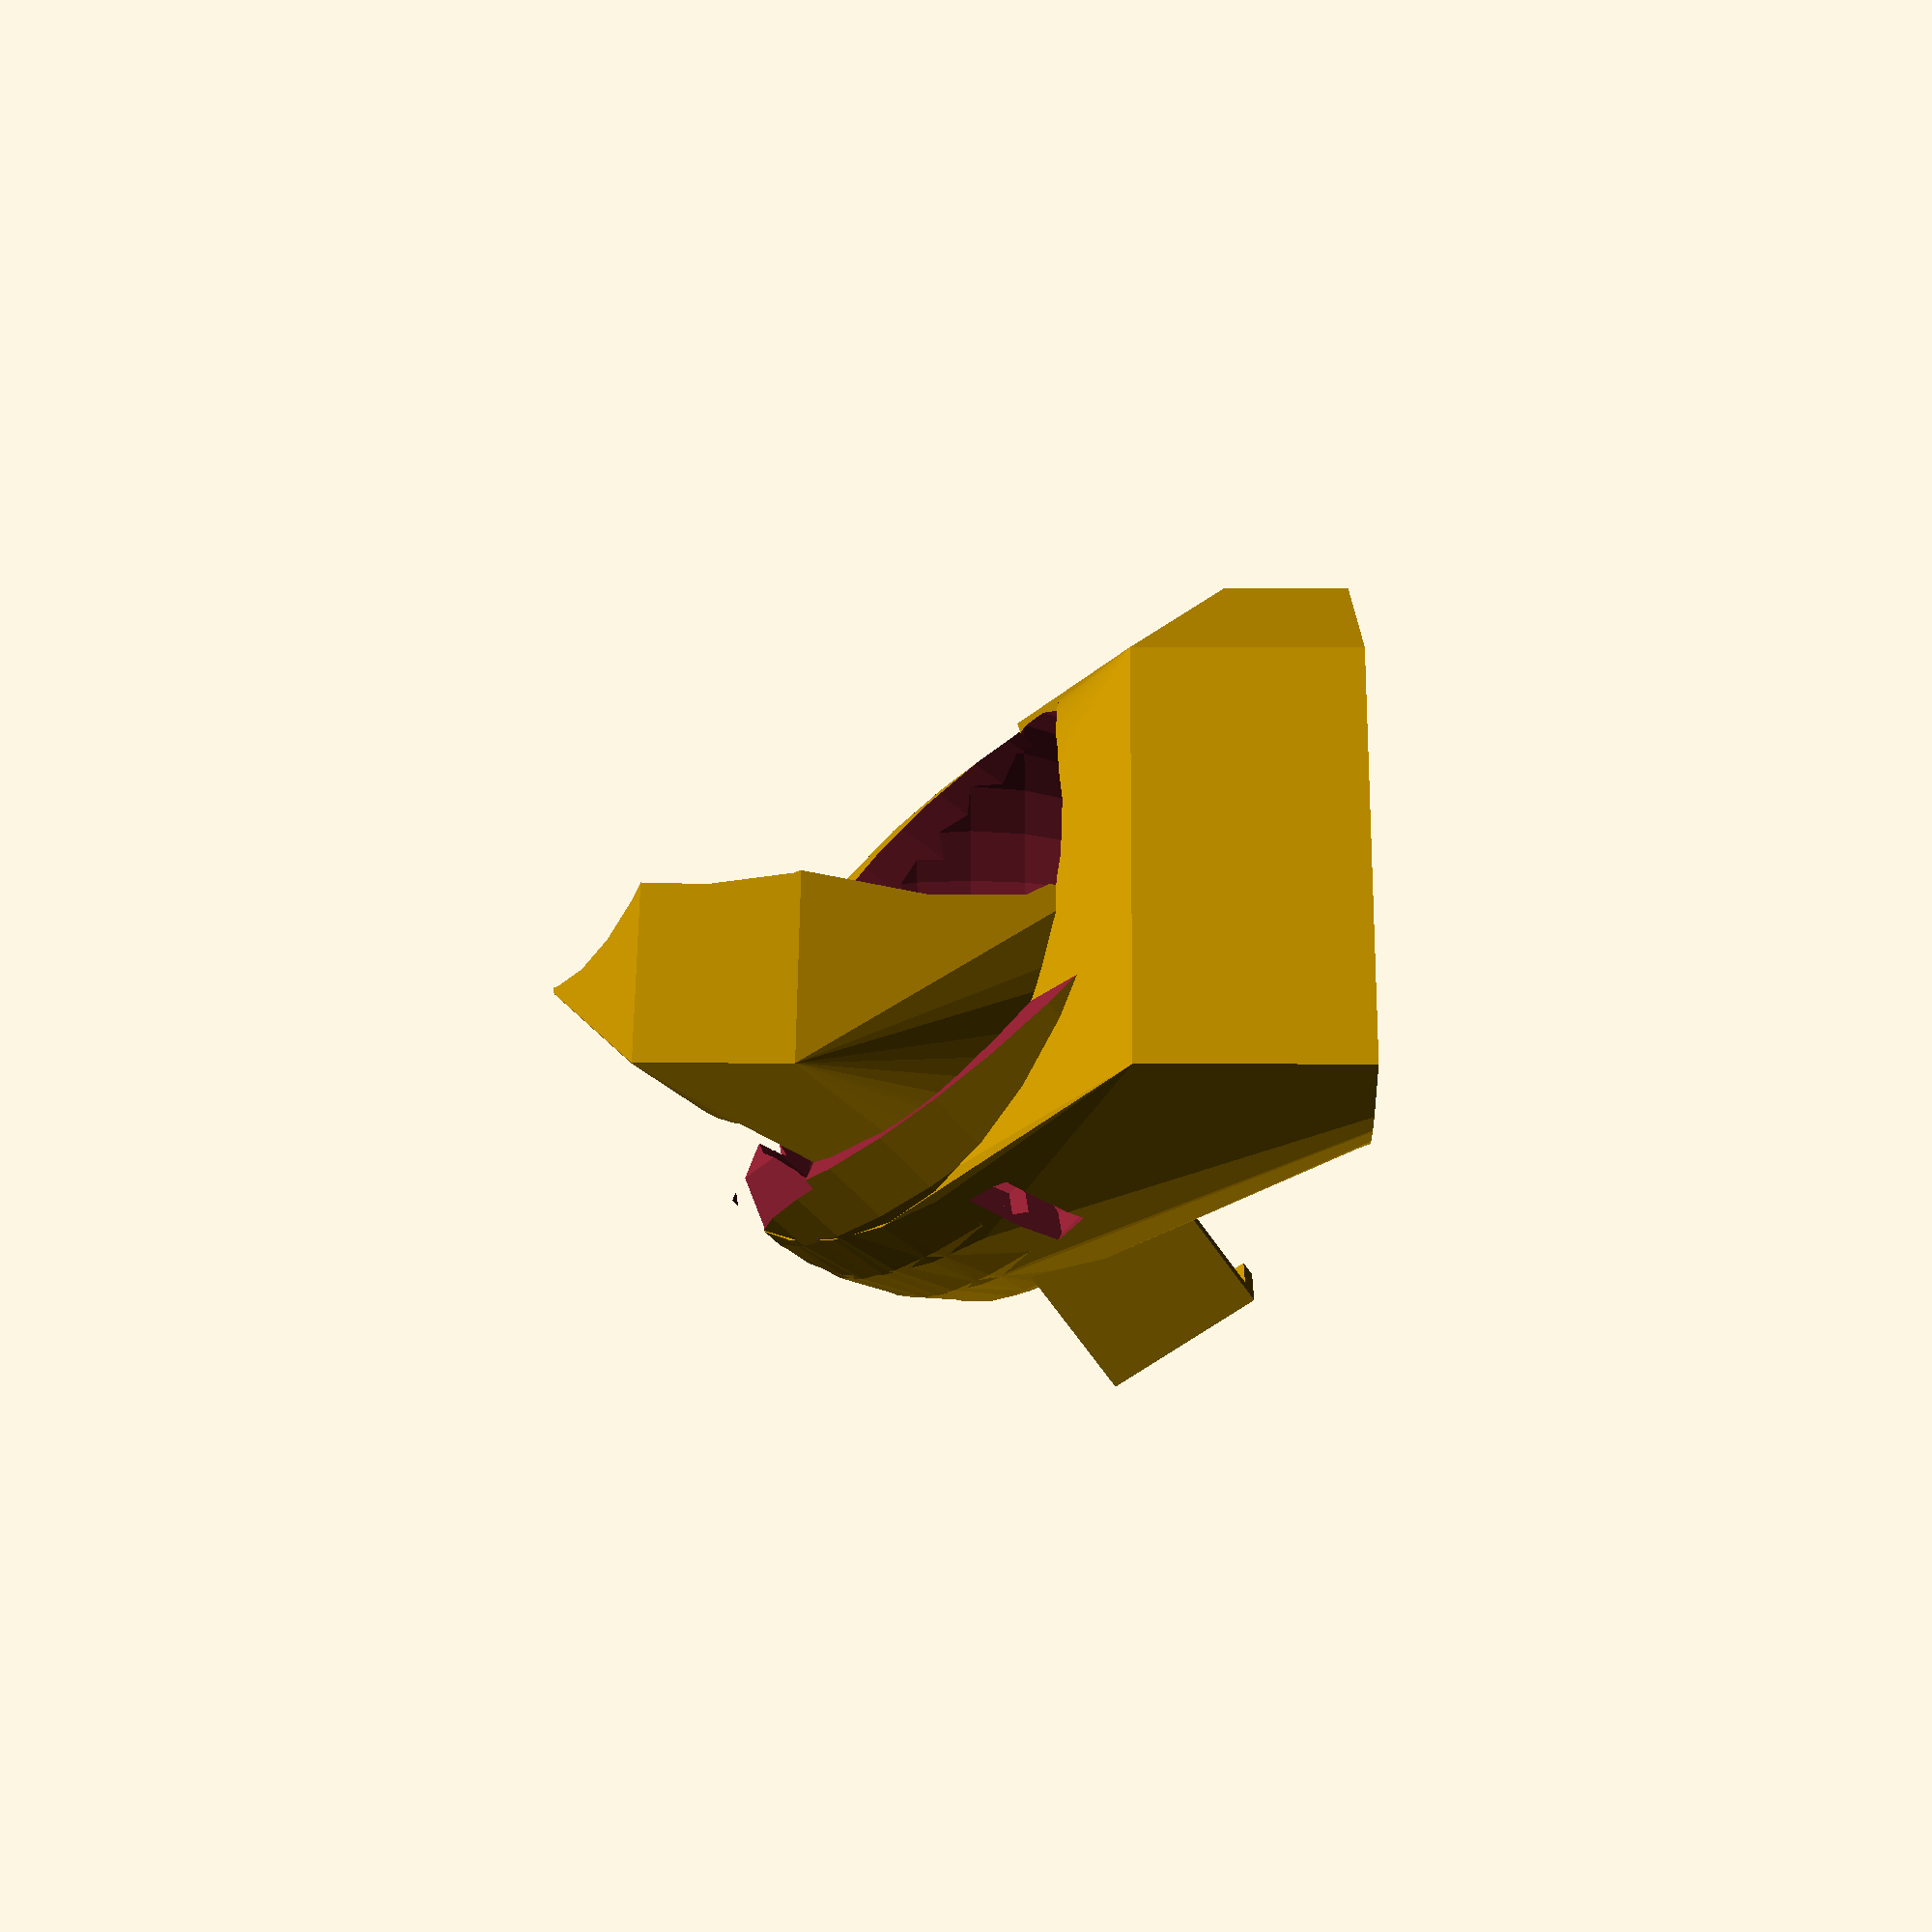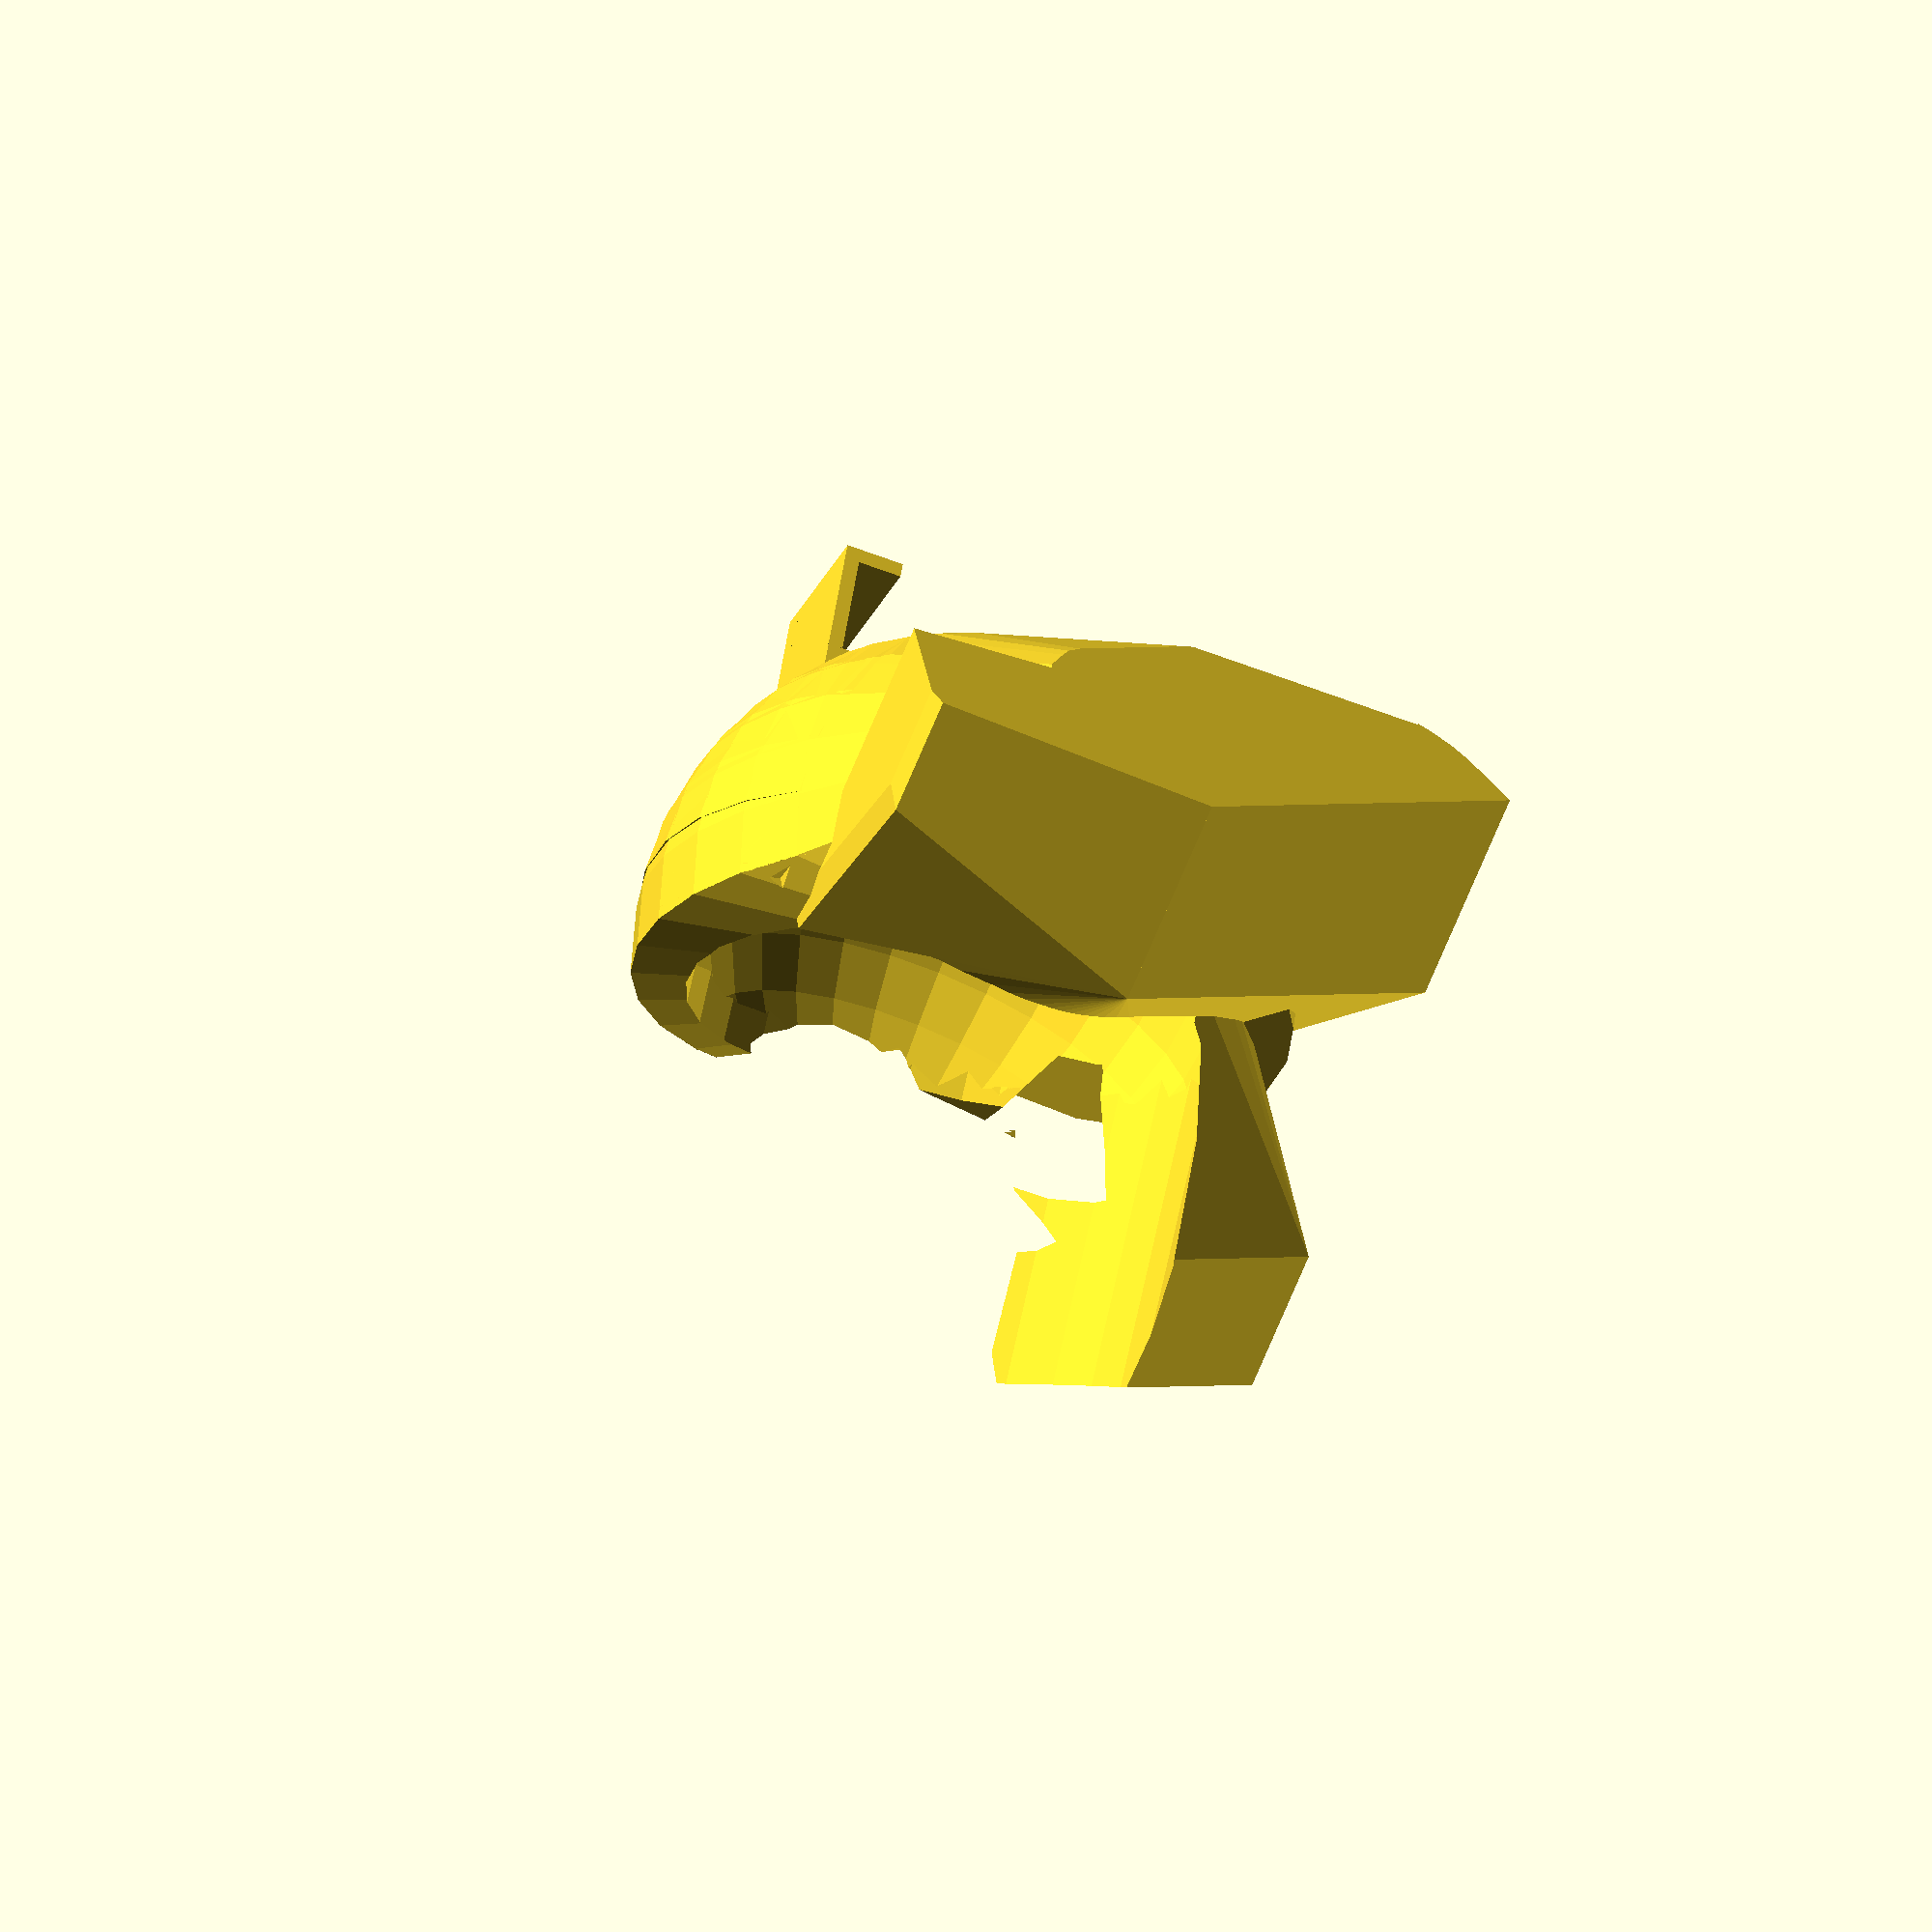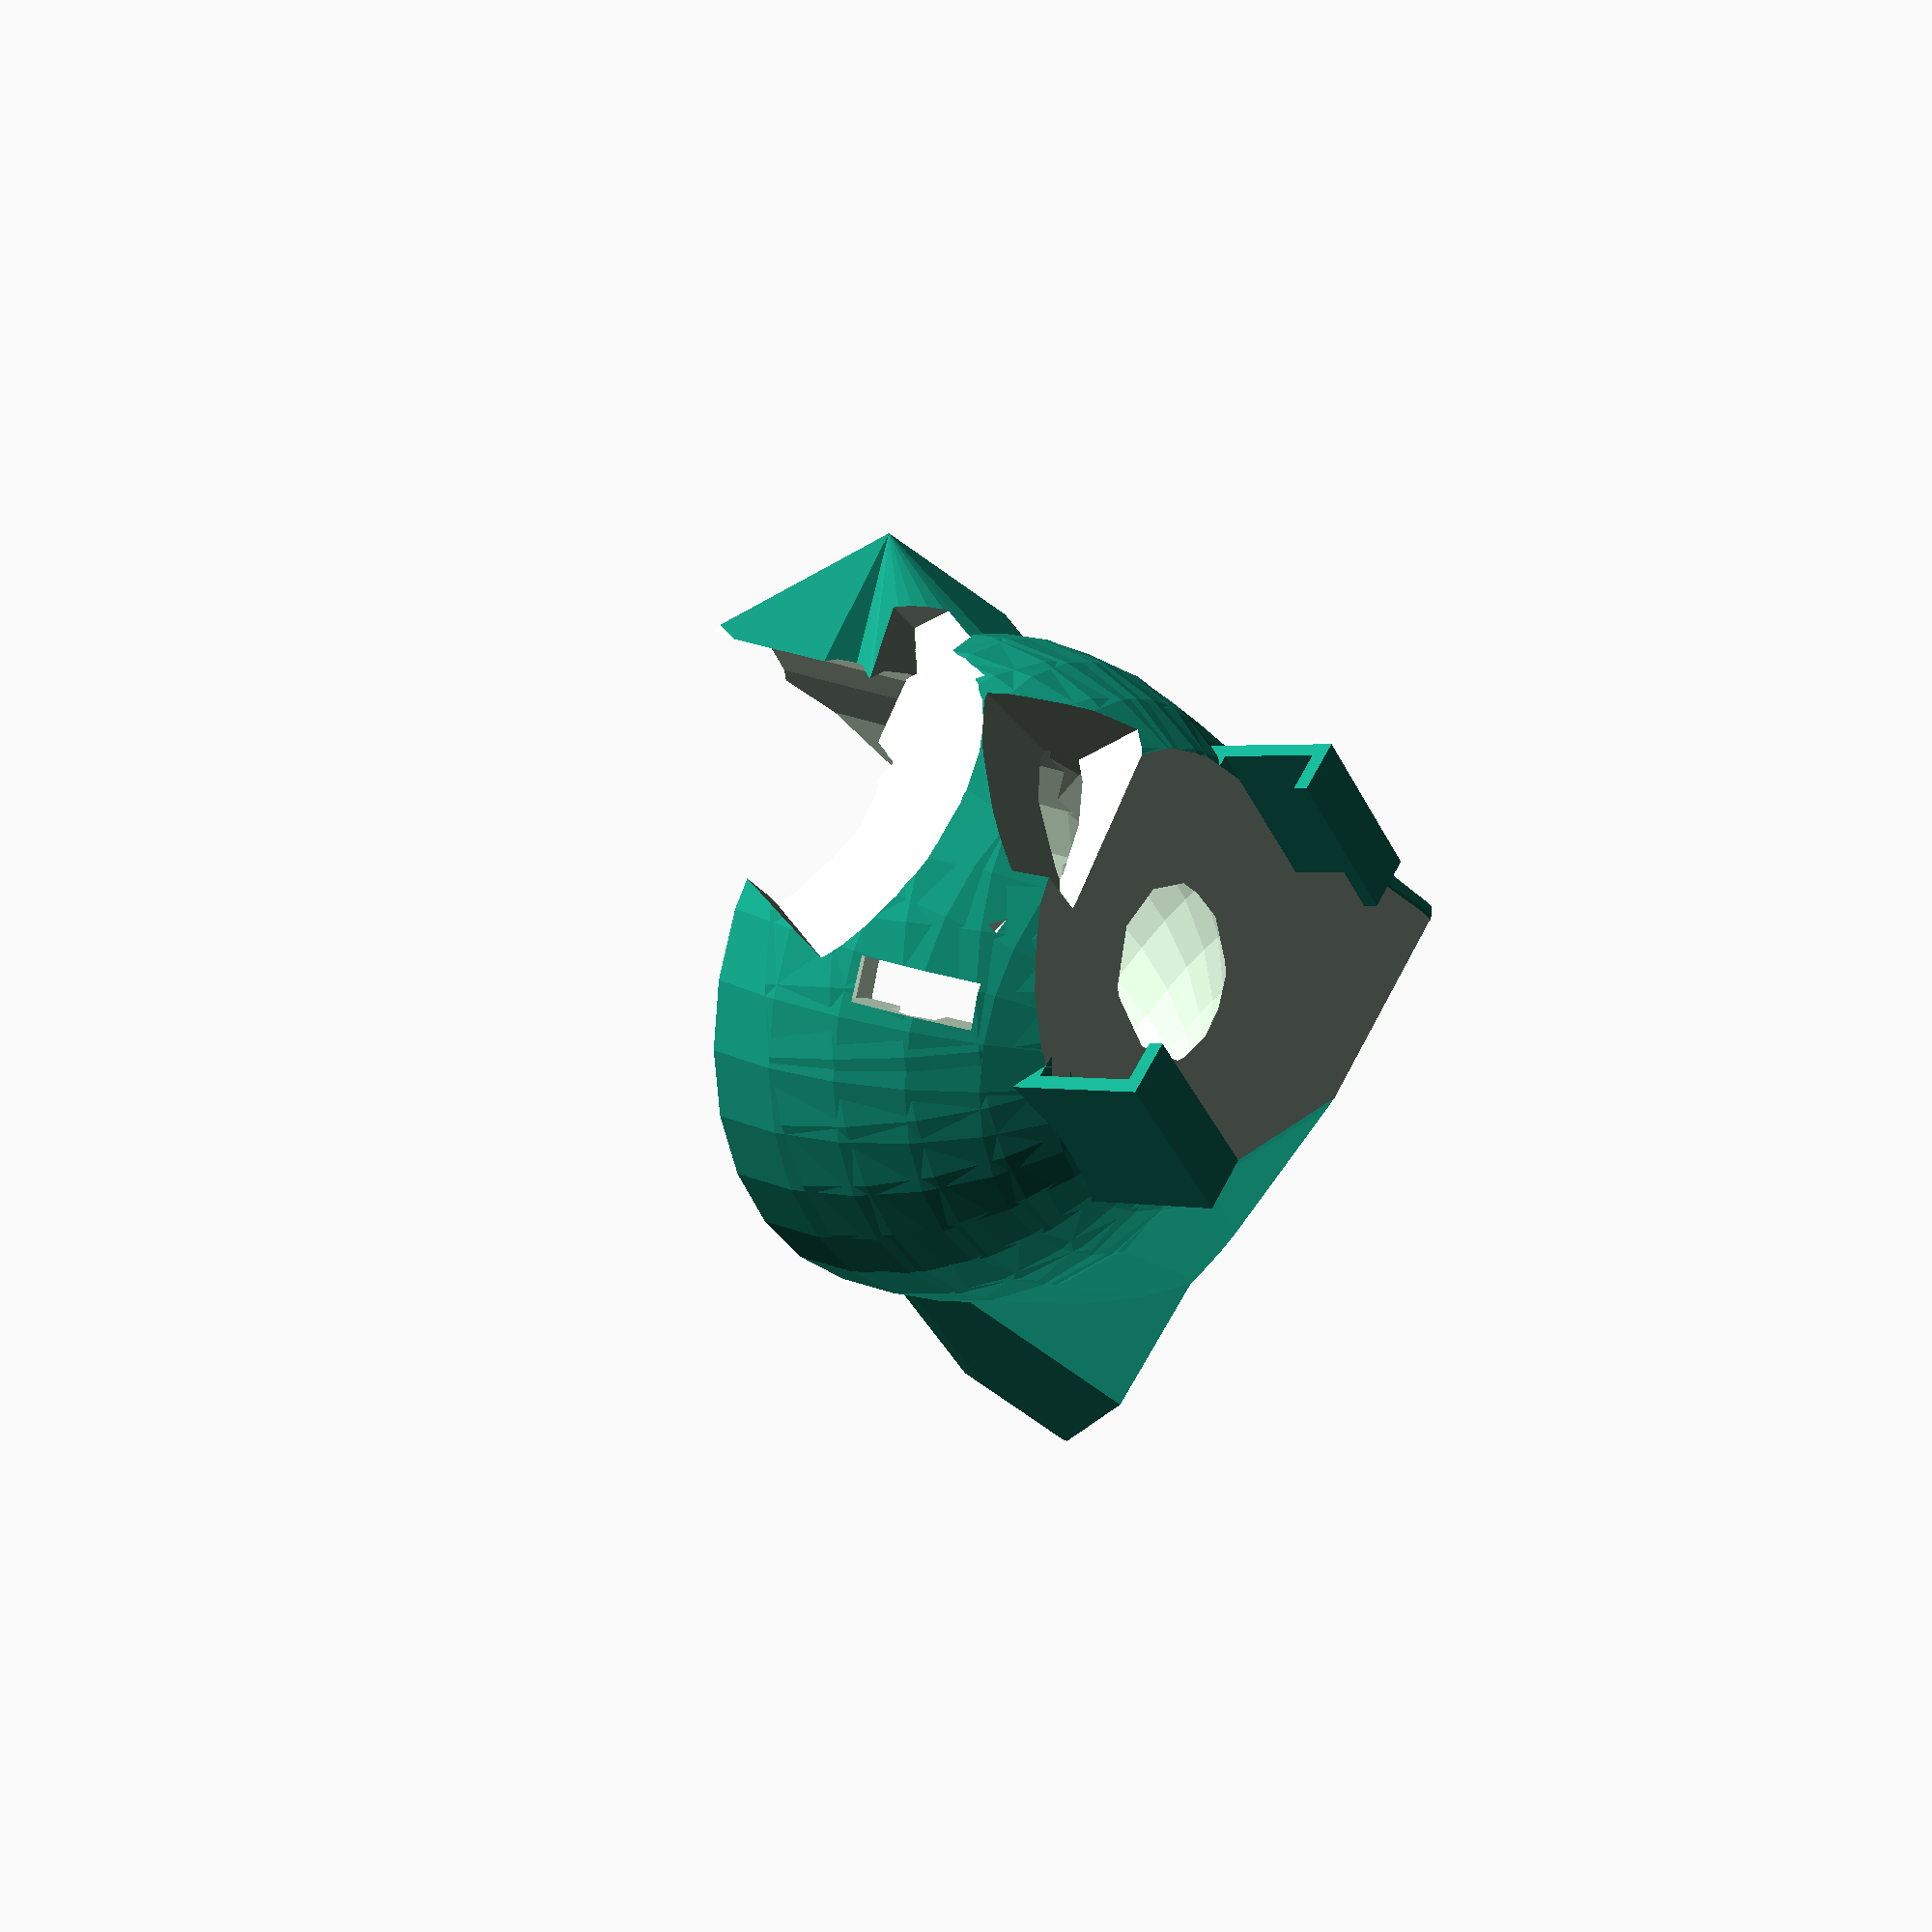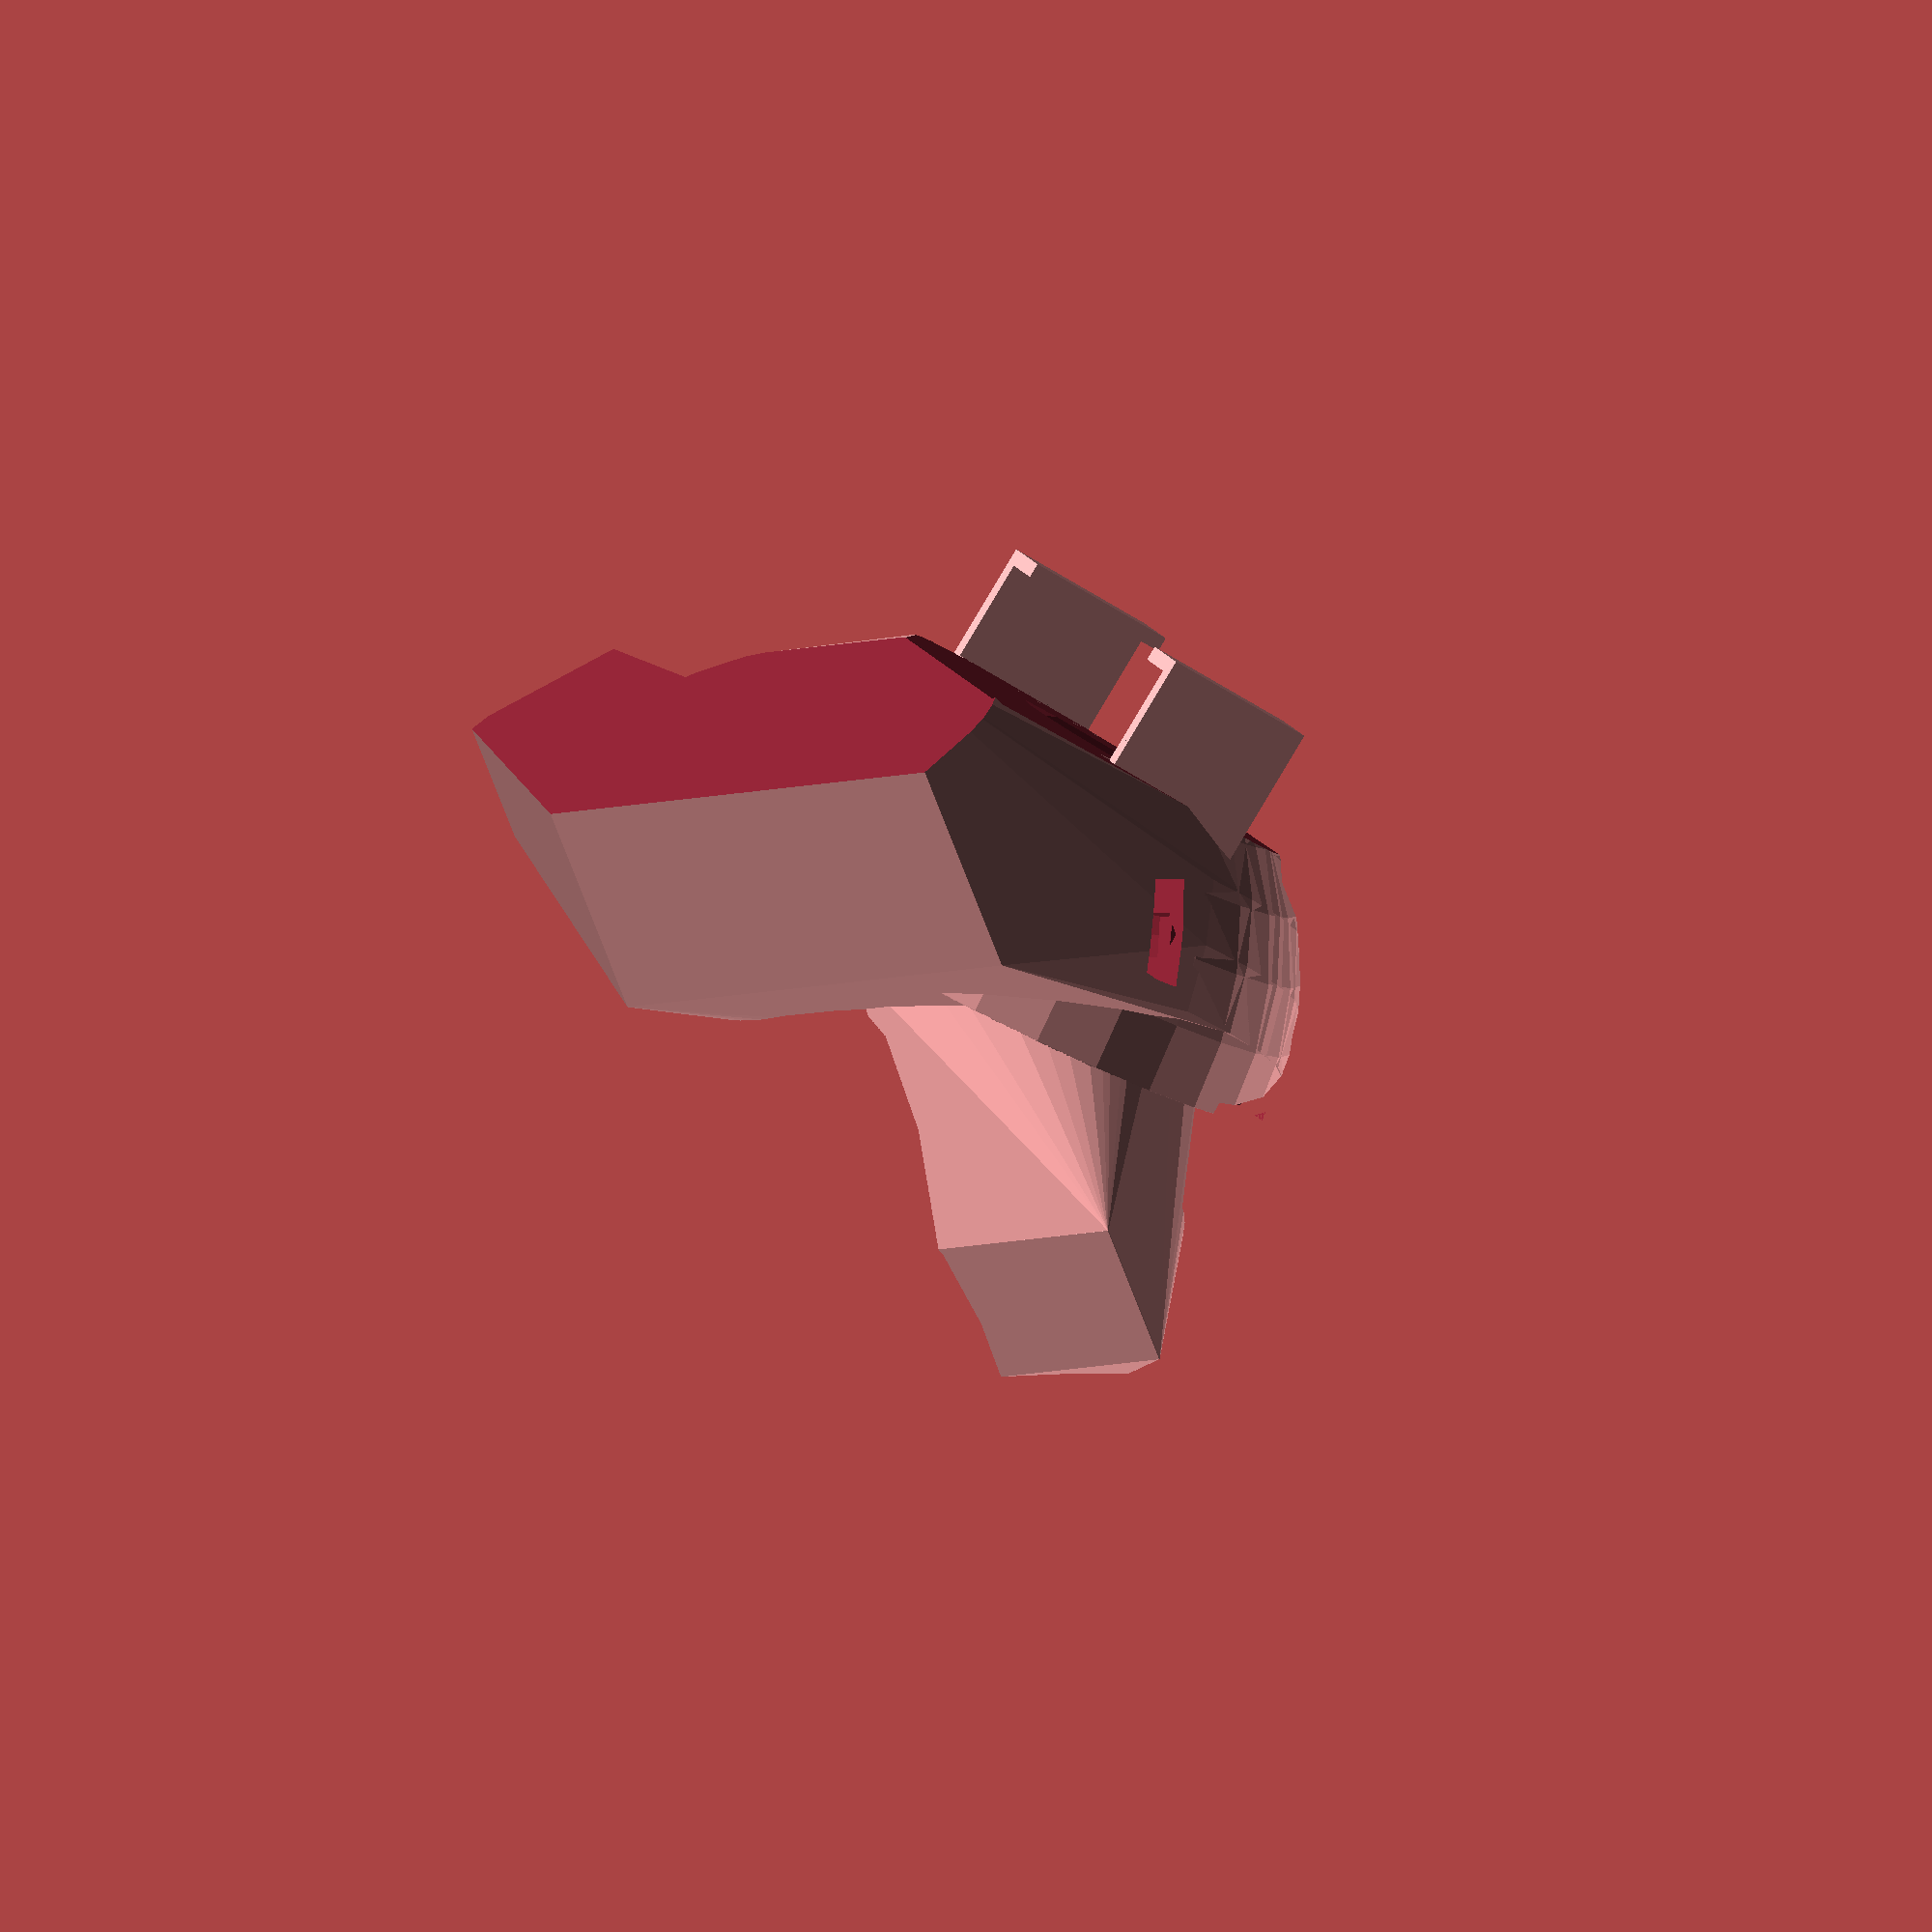
<openscad>
difference () {
  union () {
    difference () {
      union () {
        translate ([-34.62156346998602, -29.376691633002707, 25.76274353323153]) {
          union () {
            difference () {
              union () {
                rotate (a=-12.0, v=[0, 0, 1]) {
                  rotate (a=34.0, v=[1, 0, 0]) {
                    rotate (a=-39.0, v=[0, 1, 0]) {
                      difference () {
                        union () {
                          sphere (r=22.45);
                          translate ([0, 0, 0]) {
                            cylinder (h=0, r=22.45, center=true);
                          }
                        }
                        sphere (r=18.25);
                        translate ([0, 0, 22.45]) {
                          cylinder (h=44.9, r=22.45, center=true);
                        }
                      }
                    }
                  }
                }
                rotate (a=20.0, v=[0, 0, 1]) {
                  rotate (a=-12.0, v=[0, 0, 1]) {
                    rotate (a=34.0, v=[1, 0, 0]) {
                      rotate (a=-39.0, v=[0, 1, 0]) {
                        difference () {
                          union () {
                            sphere (r=22.45);
                            translate ([0, 0, 0]) {
                              cylinder (h=0, r=22.45, center=true);
                            }
                          }
                          sphere (r=18.25);
                          translate ([0, 0, 22.45]) {
                            cylinder (h=44.9, r=22.45, center=true);
                          }
                        }
                      }
                    }
                  }
                }
              }
              rotate (a=25.0, v=[1, 0, 0]) {
                rotate (a=-30.00000000000001, v=[0, 1, 0]) {
                  rotate (a=124.99999999999999, v=[0, 0, 1]) {
                    translate ([0, 0, -2.1]) {
                      union () {
                        rotate (a=0.0, v=[0, 0, 1]) {
                          rotate (a=14.999999999999998, v=[0, 1, 0]) {
                            translate ([19.75, 0, 0]) {
                              union () {
                                translate ([-3/2, 0, 0]) {
                                  cube ([4, 6, 3], center=true);
                                }
                                rotate (a=90.0, v=[1, 0, 0]) {
                                  union () {
                                    union () {
                                      cylinder (h=7.5, r=3/2, center=true);
                                      cylinder (h=6, r=3/2, center=true);
                                    }
                                    cylinder (h=3, r=4.25, center=true);
                                  }
                                }
                              }
                            }
                          }
                        }
                        rotate (a=120.00000000000001, v=[0, 0, 1]) {
                          rotate (a=14.999999999999998, v=[0, 1, 0]) {
                            translate ([19.75, 0, 0]) {
                              union () {
                                translate ([-3/2, 0, 0]) {
                                  cube ([4, 6, 3], center=true);
                                }
                                rotate (a=90.0, v=[1, 0, 0]) {
                                  union () {
                                    union () {
                                      cylinder (h=7.5, r=3/2, center=true);
                                      cylinder (h=6, r=3/2, center=true);
                                    }
                                    cylinder (h=3, r=4.25, center=true);
                                  }
                                }
                              }
                            }
                          }
                        }
                        rotate (a=239.99999999999994, v=[0, 0, 1]) {
                          rotate (a=14.999999999999998, v=[0, 1, 0]) {
                            translate ([19.75, 0, 0]) {
                              union () {
                                translate ([-3/2, 0, 0]) {
                                  cube ([4, 6, 3], center=true);
                                }
                                rotate (a=90.0, v=[1, 0, 0]) {
                                  union () {
                                    union () {
                                      cylinder (h=7.5, r=3/2, center=true);
                                      cylinder (h=6, r=3/2, center=true);
                                    }
                                    cylinder (h=3, r=4.25, center=true);
                                  }
                                }
                              }
                            }
                          }
                        }
                      }
                    }
                  }
                }
              }
              rotate (a=40.0, v=[0, 0, 1]) {
                rotate (a=-55.0, v=[0, 1, 0]) {
                  translate ([0, 0, -19.849999999999998]) {
                    cube ([44.9, 44.9, 5.2], center=true);
                  }
                }
              }
            }
            rotate (a=40.0, v=[0, 0, 1]) {
              rotate (a=-55.0, v=[0, 1, 0]) {
                translate ([0, 0, -17.249999999999996]) {
                  union () {
                    translate ([0, -14, 0]) {
                      translate ([0, -0.5, 0]) {
                        union () {
                          translate ([0, 3/2, 1]) {
                            cube ([11, 4, 2], center=true);
                          }
                          translate ([0, 0, -7/2]) {
                            cube ([11, 1, 7], center=true);
                          }
                          translate ([0, 3/2, -15/2]) {
                            cube ([11, 4, 1], center=true);
                          }
                        }
                      }
                    }
                    translate ([0, 14, 0]) {
                      mirror ([0, 1, 0]) {
                        translate ([0, -0.5, 0]) {
                          union () {
                            translate ([0, 3/2, 1]) {
                              cube ([11, 4, 2], center=true);
                            }
                            translate ([0, 0, -7/2]) {
                              cube ([11, 1, 7], center=true);
                            }
                            translate ([0, 3/2, -15/2]) {
                              cube ([11, 4, 1], center=true);
                            }
                          }
                        }
                      }
                    }
                  }
                }
              }
            }
          }
        }
        union () {
          difference () {
            union () {
              hull () {
                translate ([0, 0, 5/2]) {
                  linear_extrude (height=25, twist=0.0, convexity=0, center=true){
                    projection (cut = false) {
                      translate ([-48.46808487188888, -25.597671467120996, 48.60911281884926]) {
                        translate ([-8, 0, -5]) {
                          translate ([0, 0, -3]) {
                            cube ([0.1, 30.1, 10], center=true);
                          }
                        }
                      }
                    }
                  }
                }
                translate ([-42, -35, -22]) {
                  translate ([8.878436530013978, -23.376691633002707, 37.26274353323153]) {
                    rotate (a=37.00000000000001, v=[0, 0, 1]) {
                      rotate (a=-55.0, v=[0, 1, 0]) {
                        rotate (a=-18.0, v=[1, 0, 0]) {
                          translate ([8.549999999999999, 8.549999999999999, 0]) {
                            translate ([0, 0, 2]) {
                              cube ([0.1, 0.1, 2], center=true);
                            }
                          }
                        }
                      }
                    }
                  }
                }
                translate ([-42, -35, -22]) {
                  translate ([8.878436530013978, -23.376691633002707, 37.26274353323153]) {
                    rotate (a=37.00000000000001, v=[0, 0, 1]) {
                      rotate (a=-55.0, v=[0, 1, 0]) {
                        rotate (a=-18.0, v=[1, 0, 0]) {
                          translate ([-8.549999999999999, 8.549999999999999, 0]) {
                            translate ([0, 0, 2]) {
                              cube ([0.1, 0.1, 2], center=true);
                            }
                          }
                        }
                      }
                    }
                  }
                }
                translate ([0, 0, -9.9995]) {
                  linear_extrude (height=0.001, twist=0.0, convexity=0, center=true){
                    projection (cut = false) {
                      translate ([0, 0, 5/2]) {
                        linear_extrude (height=25, twist=0.0, convexity=0, center=true){
                          projection (cut = false) {
                            translate ([-48.46808487188888, -25.597671467120996, 48.60911281884926]) {
                              translate ([-8, 0, -5]) {
                                translate ([0, 0, -3]) {
                                  cube ([0.1, 30.1, 10], center=true);
                                }
                              }
                            }
                          }
                        }
                      }
                      translate ([-42, -35, -22]) {
                        translate ([8.878436530013978, -23.376691633002707, 37.26274353323153]) {
                          rotate (a=37.00000000000001, v=[0, 0, 1]) {
                            rotate (a=-55.0, v=[0, 1, 0]) {
                              rotate (a=-18.0, v=[1, 0, 0]) {
                                translate ([8.549999999999999, 8.549999999999999, 0]) {
                                  translate ([0, 0, 2]) {
                                    cube ([0.1, 0.1, 2], center=true);
                                  }
                                }
                              }
                            }
                          }
                        }
                      }
                      translate ([-42, -35, -22]) {
                        translate ([8.878436530013978, -23.376691633002707, 37.26274353323153]) {
                          rotate (a=37.00000000000001, v=[0, 0, 1]) {
                            rotate (a=-55.0, v=[0, 1, 0]) {
                              rotate (a=-18.0, v=[1, 0, 0]) {
                                translate ([-8.549999999999999, 8.549999999999999, 0]) {
                                  translate ([0, 0, 2]) {
                                    cube ([0.1, 0.1, 2], center=true);
                                  }
                                }
                              }
                            }
                          }
                        }
                      }
                    }
                  }
                }
              }
            }
            union () {
              union () {
                translate ([0, 0, 23.5]) {
                  rotate (a=20.0, v=[0, 1, 0]) {
                    translate ([0, -5, 1.5]) {
                      translate ([0, 0, 178.83754764563432]) {
                        rotate (a=13.846153846153845, v=[0, 1, 0]) {
                          translate ([0, 0, -178.83754764563432]) {
                            translate ([0, 0, 62.34506114889541]) {
                              rotate (a=33.75, v=[1, 0, 0]) {
                                translate ([0, 0, -62.34506114889541]) {
                                  translate ([0, 0, 15]) {
                                    cube ([28.4, 28.4, 30], center=true);
                                  }
                                }
                              }
                            }
                          }
                        }
                      }
                    }
                  }
                }
                translate ([0, 0, 23.5]) {
                  rotate (a=20.0, v=[0, 1, 0]) {
                    translate ([0, -5, 1.5]) {
                      translate ([0, 0, 178.83754764563432]) {
                        rotate (a=13.846153846153845, v=[0, 1, 0]) {
                          translate ([0, 0, -178.83754764563432]) {
                            translate ([0, 0, 62.34506114889541]) {
                              rotate (a=11.25, v=[1, 0, 0]) {
                                translate ([0, 0, -62.34506114889541]) {
                                  translate ([0, 0, 15]) {
                                    cube ([28.4, 28.4, 30], center=true);
                                  }
                                }
                              }
                            }
                          }
                        }
                      }
                    }
                  }
                }
                translate ([0, 0, 23.5]) {
                  rotate (a=20.0, v=[0, 1, 0]) {
                    translate ([0, -5, 1.5]) {
                      translate ([0, 0, 178.83754764563432]) {
                        rotate (a=13.846153846153845, v=[0, 1, 0]) {
                          translate ([0, 0, -178.83754764563432]) {
                            translate ([0, 0, 62.34506114889541]) {
                              rotate (a=-11.25, v=[1, 0, 0]) {
                                translate ([0, 0, -62.34506114889541]) {
                                  translate ([0, 0, 15]) {
                                    cube ([28.4, 28.4, 30], center=true);
                                  }
                                }
                              }
                            }
                          }
                        }
                      }
                    }
                  }
                }
                translate ([0, 0, 23.5]) {
                  rotate (a=20.0, v=[0, 1, 0]) {
                    translate ([0, -5, 1.5]) {
                      translate ([0, 0, 178.83754764563432]) {
                        rotate (a=6.9230769230769225, v=[0, 1, 0]) {
                          translate ([0, 0, -178.83754764563432]) {
                            translate ([0, 0, 62.34506114889541]) {
                              rotate (a=33.75, v=[1, 0, 0]) {
                                translate ([0, 0, -62.34506114889541]) {
                                  translate ([0, 0, 15]) {
                                    cube ([28.4, 28.4, 30], center=true);
                                  }
                                }
                              }
                            }
                          }
                        }
                      }
                    }
                  }
                }
                translate ([0, 0, 23.5]) {
                  rotate (a=20.0, v=[0, 1, 0]) {
                    translate ([0, -5, 1.5]) {
                      translate ([0, 0, 178.83754764563432]) {
                        rotate (a=6.9230769230769225, v=[0, 1, 0]) {
                          translate ([0, 0, -178.83754764563432]) {
                            translate ([0, 0, 62.34506114889541]) {
                              rotate (a=11.25, v=[1, 0, 0]) {
                                translate ([0, 0, -62.34506114889541]) {
                                  translate ([0, 0, 15]) {
                                    cube ([28.4, 28.4, 30], center=true);
                                  }
                                }
                              }
                            }
                          }
                        }
                      }
                    }
                  }
                }
                translate ([0, 0, 23.5]) {
                  rotate (a=20.0, v=[0, 1, 0]) {
                    translate ([0, -5, 1.5]) {
                      translate ([0, 0, 178.83754764563432]) {
                        rotate (a=6.9230769230769225, v=[0, 1, 0]) {
                          translate ([0, 0, -178.83754764563432]) {
                            translate ([0, 0, 62.34506114889541]) {
                              rotate (a=-11.25, v=[1, 0, 0]) {
                                translate ([0, 0, -62.34506114889541]) {
                                  translate ([0, 0, 15]) {
                                    cube ([28.4, 28.4, 30], center=true);
                                  }
                                }
                              }
                            }
                          }
                        }
                      }
                    }
                  }
                }
                translate ([0, 0, 23.5]) {
                  rotate (a=20.0, v=[0, 1, 0]) {
                    translate ([0, 2.82, -4.5]) {
                      translate ([0, 0, 178.83754764563432]) {
                        rotate (a=0.0, v=[0, 1, 0]) {
                          translate ([0, 0, -178.83754764563432]) {
                            translate ([0, 0, 62.34506114889541]) {
                              rotate (a=33.75, v=[1, 0, 0]) {
                                translate ([0, 0, -62.34506114889541]) {
                                  translate ([0, 0, 15]) {
                                    cube ([28.4, 28.4, 30], center=true);
                                  }
                                }
                              }
                            }
                          }
                        }
                      }
                    }
                  }
                }
                translate ([0, 0, 23.5]) {
                  rotate (a=20.0, v=[0, 1, 0]) {
                    translate ([0, 2.82, -4.5]) {
                      translate ([0, 0, 178.83754764563432]) {
                        rotate (a=0.0, v=[0, 1, 0]) {
                          translate ([0, 0, -178.83754764563432]) {
                            translate ([0, 0, 62.34506114889541]) {
                              rotate (a=11.25, v=[1, 0, 0]) {
                                translate ([0, 0, -62.34506114889541]) {
                                  translate ([0, 0, 15]) {
                                    cube ([28.4, 28.4, 30], center=true);
                                  }
                                }
                              }
                            }
                          }
                        }
                      }
                    }
                  }
                }
                translate ([0, 0, 23.5]) {
                  rotate (a=20.0, v=[0, 1, 0]) {
                    translate ([0, 2.82, -4.5]) {
                      translate ([0, 0, 178.83754764563432]) {
                        rotate (a=0.0, v=[0, 1, 0]) {
                          translate ([0, 0, -178.83754764563432]) {
                            translate ([0, 0, 62.34506114889541]) {
                              rotate (a=-11.25, v=[1, 0, 0]) {
                                translate ([0, 0, -62.34506114889541]) {
                                  translate ([0, 0, 15]) {
                                    cube ([28.4, 28.4, 30], center=true);
                                  }
                                }
                              }
                            }
                          }
                        }
                      }
                    }
                  }
                }
                translate ([0, 0, 23.5]) {
                  rotate (a=20.0, v=[0, 1, 0]) {
                    translate ([0, 2.82, -4.5]) {
                      translate ([0, 0, 178.83754764563432]) {
                        rotate (a=0.0, v=[0, 1, 0]) {
                          translate ([0, 0, -178.83754764563432]) {
                            translate ([0, 0, 62.34506114889541]) {
                              rotate (a=-33.75, v=[1, 0, 0]) {
                                translate ([0, 0, -62.34506114889541]) {
                                  translate ([0, 0, 15]) {
                                    cube ([28.4, 28.4, 30], center=true);
                                  }
                                }
                              }
                            }
                          }
                        }
                      }
                    }
                  }
                }
                translate ([0, 0, 23.5]) {
                  rotate (a=20.0, v=[0, 1, 0]) {
                    translate ([0, -1, -4]) {
                      translate ([0, 0, 178.83754764563432]) {
                        rotate (a=-6.9230769230769225, v=[0, 1, 0]) {
                          translate ([0, 0, -178.83754764563432]) {
                            translate ([0, 0, 62.34506114889541]) {
                              rotate (a=33.75, v=[1, 0, 0]) {
                                translate ([0, 0, -62.34506114889541]) {
                                  translate ([0, 0, 15]) {
                                    cube ([28.4, 28.4, 30], center=true);
                                  }
                                }
                              }
                            }
                          }
                        }
                      }
                    }
                  }
                }
                translate ([0, 0, 23.5]) {
                  rotate (a=20.0, v=[0, 1, 0]) {
                    translate ([0, -1, -4]) {
                      translate ([0, 0, 178.83754764563432]) {
                        rotate (a=-6.9230769230769225, v=[0, 1, 0]) {
                          translate ([0, 0, -178.83754764563432]) {
                            translate ([0, 0, 62.34506114889541]) {
                              rotate (a=11.25, v=[1, 0, 0]) {
                                translate ([0, 0, -62.34506114889541]) {
                                  translate ([0, 0, 15]) {
                                    cube ([28.4, 28.4, 30], center=true);
                                  }
                                }
                              }
                            }
                          }
                        }
                      }
                    }
                  }
                }
                translate ([0, 0, 23.5]) {
                  rotate (a=20.0, v=[0, 1, 0]) {
                    translate ([0, -1, -4]) {
                      translate ([0, 0, 178.83754764563432]) {
                        rotate (a=-6.9230769230769225, v=[0, 1, 0]) {
                          translate ([0, 0, -178.83754764563432]) {
                            translate ([0, 0, 62.34506114889541]) {
                              rotate (a=-11.25, v=[1, 0, 0]) {
                                translate ([0, 0, -62.34506114889541]) {
                                  translate ([0, 0, 15]) {
                                    cube ([28.4, 28.4, 30], center=true);
                                  }
                                }
                              }
                            }
                          }
                        }
                      }
                    }
                  }
                }
                translate ([0, 0, 23.5]) {
                  rotate (a=20.0, v=[0, 1, 0]) {
                    translate ([0, -1, -4]) {
                      translate ([0, 0, 178.83754764563432]) {
                        rotate (a=-6.9230769230769225, v=[0, 1, 0]) {
                          translate ([0, 0, -178.83754764563432]) {
                            translate ([0, 0, 62.34506114889541]) {
                              rotate (a=-33.75, v=[1, 0, 0]) {
                                translate ([0, 0, -62.34506114889541]) {
                                  translate ([0, 0, 15]) {
                                    cube ([28.4, 28.4, 30], center=true);
                                  }
                                }
                              }
                            }
                          }
                        }
                      }
                    }
                  }
                }
                translate ([0, 0, 23.5]) {
                  rotate (a=20.0, v=[0, 1, 0]) {
                    translate ([0, -16, -5.5]) {
                      translate ([0, 0, 178.83754764563432]) {
                        rotate (a=-13.846153846153845, v=[0, 1, 0]) {
                          translate ([0, 0, -178.83754764563432]) {
                            translate ([0, 0, 62.34506114889541]) {
                              rotate (a=33.75, v=[1, 0, 0]) {
                                translate ([0, 0, -62.34506114889541]) {
                                  translate ([0, 0, 15]) {
                                    cube ([28.4, 28.4, 30], center=true);
                                  }
                                }
                              }
                            }
                          }
                        }
                      }
                    }
                  }
                }
                translate ([0, 0, 23.5]) {
                  rotate (a=20.0, v=[0, 1, 0]) {
                    translate ([0, -16, -5.5]) {
                      translate ([0, 0, 178.83754764563432]) {
                        rotate (a=-13.846153846153845, v=[0, 1, 0]) {
                          translate ([0, 0, -178.83754764563432]) {
                            translate ([0, 0, 62.34506114889541]) {
                              rotate (a=11.25, v=[1, 0, 0]) {
                                translate ([0, 0, -62.34506114889541]) {
                                  translate ([0, 0, 15]) {
                                    cube ([28.4, 28.4, 30], center=true);
                                  }
                                }
                              }
                            }
                          }
                        }
                      }
                    }
                  }
                }
                translate ([0, 0, 23.5]) {
                  rotate (a=20.0, v=[0, 1, 0]) {
                    translate ([0, -16, -5.5]) {
                      translate ([0, 0, 178.83754764563432]) {
                        rotate (a=-13.846153846153845, v=[0, 1, 0]) {
                          translate ([0, 0, -178.83754764563432]) {
                            translate ([0, 0, 62.34506114889541]) {
                              rotate (a=-11.25, v=[1, 0, 0]) {
                                translate ([0, 0, -62.34506114889541]) {
                                  translate ([0, 0, 15]) {
                                    cube ([28.4, 28.4, 30], center=true);
                                  }
                                }
                              }
                            }
                          }
                        }
                      }
                    }
                  }
                }
              }
              union () {
                translate ([0, 0, 23.5]) {
                  rotate (a=20.0, v=[0, 1, 0]) {
                    translate ([0, -5, 1.5]) {
                      translate ([0, 0, 178.83754764563432]) {
                        rotate (a=13.846153846153845, v=[0, 1, 0]) {
                          translate ([0, 0, -178.83754764563432]) {
                            translate ([0, 0, 62.34506114889541]) {
                              rotate (a=-11.25, v=[1, 0, 0]) {
                                translate ([0, 0, -62.34506114889541]) {
                                  translate ([0, 6.85, -5.5]) {
                                    rotate (a=180.0, v=[0, 0, 1]) {
                                      translate ([-3, 0.5, 2.75]) {
                                        rotate (a=-30.00000000000001, v=[0, 0, 1]) {
                                          translate ([0, 4, 0]) {
                                            translate ([0, -4, 0]) {
                                              translate ([0, 1.6, -1.5]) {
                                                cube ([13.5, 8, 8.5], center=true);
                                              }
                                            }
                                          }
                                        }
                                      }
                                    }
                                  }
                                }
                              }
                            }
                          }
                        }
                      }
                    }
                  }
                }
                translate ([0, 0, 23.5]) {
                  rotate (a=20.0, v=[0, 1, 0]) {
                    translate ([0, -5, 1.5]) {
                      translate ([0, 0, 178.83754764563432]) {
                        rotate (a=6.9230769230769225, v=[0, 1, 0]) {
                          translate ([0, 0, -178.83754764563432]) {
                            translate ([0, 0, 62.34506114889541]) {
                              rotate (a=-11.25, v=[1, 0, 0]) {
                                translate ([0, 0, -62.34506114889541]) {
                                  translate ([0, 6.85, -5.5]) {
                                    rotate (a=180.0, v=[0, 0, 1]) {
                                      translate ([-3, 0.5, 2.75]) {
                                        rotate (a=-30.00000000000001, v=[0, 0, 1]) {
                                          translate ([0, 4, 0]) {
                                            translate ([0, -4, 0]) {
                                              translate ([0, 1.6, -1.5]) {
                                                cube ([13.5, 8, 8.5], center=true);
                                              }
                                            }
                                          }
                                        }
                                      }
                                    }
                                  }
                                }
                              }
                            }
                          }
                        }
                      }
                    }
                  }
                }
                translate ([0, 0, 23.5]) {
                  rotate (a=20.0, v=[0, 1, 0]) {
                    translate ([0, 2.82, -4.5]) {
                      translate ([0, 0, 178.83754764563432]) {
                        rotate (a=0.0, v=[0, 1, 0]) {
                          translate ([0, 0, -178.83754764563432]) {
                            translate ([0, 0, 62.34506114889541]) {
                              rotate (a=-33.75, v=[1, 0, 0]) {
                                translate ([0, 0, -62.34506114889541]) {
                                  translate ([0, 6.85, -5.5]) {
                                    rotate (a=180.0, v=[0, 0, 1]) {
                                      translate ([-3, 0.5, 2.75]) {
                                        rotate (a=-30.00000000000001, v=[0, 0, 1]) {
                                          translate ([0, 4, 0]) {
                                            translate ([0, -4, 0]) {
                                              translate ([0, 1.6, -1.5]) {
                                                cube ([13.5, 8, 8.5], center=true);
                                              }
                                            }
                                          }
                                        }
                                      }
                                    }
                                  }
                                }
                              }
                            }
                          }
                        }
                      }
                    }
                  }
                }
              }
            }
            union () {
              union () {
                translate ([-30.0, -30.5, -2.5]) {
                  translate ([8.878436530013978, -23.376691633002707, 37.26274353323153]) {
                    rotate (a=34.99999999999999, v=[0, 0, 1]) {
                      rotate (a=-54.0, v=[0, 1, 0]) {
                        rotate (a=-12.0, v=[1, 0, 0]) {
                          translate ([0, 0, 15]) {
                            cube ([14.2, 14.2, 30], center=true);
                          }
                        }
                      }
                    }
                  }
                }
                translate ([-32.5, -56, -18]) {
                  translate ([8.878436530013978, -23.376691633002707, 37.26274353323153]) {
                    rotate (a=37.00000000000001, v=[0, 0, 1]) {
                      rotate (a=-55.0, v=[0, 1, 0]) {
                        rotate (a=-18.0, v=[1, 0, 0]) {
                          translate ([0, 0, 15]) {
                            cube ([14.2, 14.2, 30], center=true);
                          }
                        }
                      }
                    }
                  }
                }
                translate ([-42, -35, -22]) {
                  translate ([8.878436530013978, -23.376691633002707, 37.26274353323153]) {
                    rotate (a=37.00000000000001, v=[0, 0, 1]) {
                      rotate (a=-55.0, v=[0, 1, 0]) {
                        rotate (a=-18.0, v=[1, 0, 0]) {
                          translate ([0, 0, 15]) {
                            cube ([14.2, 14.2, 30], center=true);
                          }
                        }
                      }
                    }
                  }
                }
              }
              union () {
                translate ([-21, -12.5, 11]) {
                  translate ([8.878436530013978, -23.376691633002707, 37.26274353323153]) {
                    rotate (a=27.0, v=[0, 0, 1]) {
                      rotate (a=-45.0, v=[0, 1, 0]) {
                        rotate (a=-7.0, v=[1, 0, 0]) {
                          rotate (a=90.0, v=[0, 0, 1]) {
                            translate ([0, 0, 15]) {
                              cube ([16.7, 16.7, 30], center=true);
                            }
                          }
                        }
                      }
                    }
                  }
                }
              }
            }
            translate ([-34.62156346998602, -29.376691633002707, 25.76274353323153]) {
              rotate (a=40.0, v=[0, 0, 1]) {
                rotate (a=-55.0, v=[0, 1, 0]) {
                  translate ([0, 0, -19.849999999999998]) {
                    cube ([44.9, 44.9, 5.2], center=true);
                  }
                }
              }
            }
            translate ([-34.62156346998602, -29.376691633002707, 25.76274353323153]) {
              rotate (a=25.0, v=[1, 0, 0]) {
                rotate (a=-30.00000000000001, v=[0, 1, 0]) {
                  rotate (a=124.99999999999999, v=[0, 0, 1]) {
                    translate ([0, 0, -2.1]) {
                      union () {
                        rotate (a=0.0, v=[0, 0, 1]) {
                          rotate (a=14.999999999999998, v=[0, 1, 0]) {
                            translate ([19.75, 0, 0]) {
                              union () {
                                translate ([-3/2, 0, 0]) {
                                  cube ([4, 6, 3], center=true);
                                }
                                rotate (a=90.0, v=[1, 0, 0]) {
                                  union () {
                                    union () {
                                      cylinder (h=7.5, r=3/2, center=true);
                                      cylinder (h=6, r=3/2, center=true);
                                    }
                                    cylinder (h=3, r=4.25, center=true);
                                  }
                                }
                              }
                            }
                          }
                        }
                        rotate (a=120.00000000000001, v=[0, 0, 1]) {
                          rotate (a=14.999999999999998, v=[0, 1, 0]) {
                            translate ([19.75, 0, 0]) {
                              union () {
                                translate ([-3/2, 0, 0]) {
                                  cube ([4, 6, 3], center=true);
                                }
                                rotate (a=90.0, v=[1, 0, 0]) {
                                  union () {
                                    union () {
                                      cylinder (h=7.5, r=3/2, center=true);
                                      cylinder (h=6, r=3/2, center=true);
                                    }
                                    cylinder (h=3, r=4.25, center=true);
                                  }
                                }
                              }
                            }
                          }
                        }
                        rotate (a=239.99999999999994, v=[0, 0, 1]) {
                          rotate (a=14.999999999999998, v=[0, 1, 0]) {
                            translate ([19.75, 0, 0]) {
                              union () {
                                translate ([-3/2, 0, 0]) {
                                  cube ([4, 6, 3], center=true);
                                }
                                rotate (a=90.0, v=[1, 0, 0]) {
                                  union () {
                                    union () {
                                      cylinder (h=7.5, r=3/2, center=true);
                                      cylinder (h=6, r=3/2, center=true);
                                    }
                                    cylinder (h=3, r=4.25, center=true);
                                  }
                                }
                              }
                            }
                          }
                        }
                      }
                    }
                  }
                }
              }
            }
          }
        }
        difference () {
          union () {
            hull () {
              translate ([-48.46808487188888, -25.597671467120996, 48.60911281884926]) {
                translate ([-8, 0, -5]) {
                  translate ([0, 0, -3]) {
                    cube ([0.1, 30.1, 10], center=true);
                  }
                }
              }
              difference () {
                translate ([-34.62156346998602, -29.376691633002707, 25.76274353323153]) {
                  rotate (a=20.0, v=[0, 0, 1]) {
                    rotate (a=-12.0, v=[0, 0, 1]) {
                      rotate (a=34.0, v=[1, 0, 0]) {
                        rotate (a=-39.0, v=[0, 1, 0]) {
                          translate ([0, 0, 2.0]) {
                            difference () {
                              sphere (r=18.25);
                              translate ([0, 0, 22.45]) {
                                cylinder (h=44.9, r=22.45, center=true);
                              }
                            }
                          }
                        }
                      }
                    }
                  }
                }
                union () {
                  union () {
                    translate ([0, 0, 23.5]) {
                      rotate (a=20.0, v=[0, 1, 0]) {
                        translate ([0, -5, 1.5]) {
                          translate ([0, 0, 178.83754764563432]) {
                            rotate (a=13.846153846153845, v=[0, 1, 0]) {
                              translate ([0, 0, -178.83754764563432]) {
                                translate ([0, 0, 62.34506114889541]) {
                                  rotate (a=33.75, v=[1, 0, 0]) {
                                    translate ([0, 0, -62.34506114889541]) {
                                      translate ([0, 0, 15]) {
                                        cube ([28.4, 28.4, 30], center=true);
                                      }
                                    }
                                  }
                                }
                              }
                            }
                          }
                        }
                      }
                    }
                    translate ([0, 0, 23.5]) {
                      rotate (a=20.0, v=[0, 1, 0]) {
                        translate ([0, -5, 1.5]) {
                          translate ([0, 0, 178.83754764563432]) {
                            rotate (a=13.846153846153845, v=[0, 1, 0]) {
                              translate ([0, 0, -178.83754764563432]) {
                                translate ([0, 0, 62.34506114889541]) {
                                  rotate (a=11.25, v=[1, 0, 0]) {
                                    translate ([0, 0, -62.34506114889541]) {
                                      translate ([0, 0, 15]) {
                                        cube ([28.4, 28.4, 30], center=true);
                                      }
                                    }
                                  }
                                }
                              }
                            }
                          }
                        }
                      }
                    }
                    translate ([0, 0, 23.5]) {
                      rotate (a=20.0, v=[0, 1, 0]) {
                        translate ([0, -5, 1.5]) {
                          translate ([0, 0, 178.83754764563432]) {
                            rotate (a=13.846153846153845, v=[0, 1, 0]) {
                              translate ([0, 0, -178.83754764563432]) {
                                translate ([0, 0, 62.34506114889541]) {
                                  rotate (a=-11.25, v=[1, 0, 0]) {
                                    translate ([0, 0, -62.34506114889541]) {
                                      translate ([0, 0, 15]) {
                                        cube ([28.4, 28.4, 30], center=true);
                                      }
                                    }
                                  }
                                }
                              }
                            }
                          }
                        }
                      }
                    }
                    translate ([0, 0, 23.5]) {
                      rotate (a=20.0, v=[0, 1, 0]) {
                        translate ([0, -5, 1.5]) {
                          translate ([0, 0, 178.83754764563432]) {
                            rotate (a=6.9230769230769225, v=[0, 1, 0]) {
                              translate ([0, 0, -178.83754764563432]) {
                                translate ([0, 0, 62.34506114889541]) {
                                  rotate (a=33.75, v=[1, 0, 0]) {
                                    translate ([0, 0, -62.34506114889541]) {
                                      translate ([0, 0, 15]) {
                                        cube ([28.4, 28.4, 30], center=true);
                                      }
                                    }
                                  }
                                }
                              }
                            }
                          }
                        }
                      }
                    }
                    translate ([0, 0, 23.5]) {
                      rotate (a=20.0, v=[0, 1, 0]) {
                        translate ([0, -5, 1.5]) {
                          translate ([0, 0, 178.83754764563432]) {
                            rotate (a=6.9230769230769225, v=[0, 1, 0]) {
                              translate ([0, 0, -178.83754764563432]) {
                                translate ([0, 0, 62.34506114889541]) {
                                  rotate (a=11.25, v=[1, 0, 0]) {
                                    translate ([0, 0, -62.34506114889541]) {
                                      translate ([0, 0, 15]) {
                                        cube ([28.4, 28.4, 30], center=true);
                                      }
                                    }
                                  }
                                }
                              }
                            }
                          }
                        }
                      }
                    }
                    translate ([0, 0, 23.5]) {
                      rotate (a=20.0, v=[0, 1, 0]) {
                        translate ([0, -5, 1.5]) {
                          translate ([0, 0, 178.83754764563432]) {
                            rotate (a=6.9230769230769225, v=[0, 1, 0]) {
                              translate ([0, 0, -178.83754764563432]) {
                                translate ([0, 0, 62.34506114889541]) {
                                  rotate (a=-11.25, v=[1, 0, 0]) {
                                    translate ([0, 0, -62.34506114889541]) {
                                      translate ([0, 0, 15]) {
                                        cube ([28.4, 28.4, 30], center=true);
                                      }
                                    }
                                  }
                                }
                              }
                            }
                          }
                        }
                      }
                    }
                    translate ([0, 0, 23.5]) {
                      rotate (a=20.0, v=[0, 1, 0]) {
                        translate ([0, 2.82, -4.5]) {
                          translate ([0, 0, 178.83754764563432]) {
                            rotate (a=0.0, v=[0, 1, 0]) {
                              translate ([0, 0, -178.83754764563432]) {
                                translate ([0, 0, 62.34506114889541]) {
                                  rotate (a=33.75, v=[1, 0, 0]) {
                                    translate ([0, 0, -62.34506114889541]) {
                                      translate ([0, 0, 15]) {
                                        cube ([28.4, 28.4, 30], center=true);
                                      }
                                    }
                                  }
                                }
                              }
                            }
                          }
                        }
                      }
                    }
                    translate ([0, 0, 23.5]) {
                      rotate (a=20.0, v=[0, 1, 0]) {
                        translate ([0, 2.82, -4.5]) {
                          translate ([0, 0, 178.83754764563432]) {
                            rotate (a=0.0, v=[0, 1, 0]) {
                              translate ([0, 0, -178.83754764563432]) {
                                translate ([0, 0, 62.34506114889541]) {
                                  rotate (a=11.25, v=[1, 0, 0]) {
                                    translate ([0, 0, -62.34506114889541]) {
                                      translate ([0, 0, 15]) {
                                        cube ([28.4, 28.4, 30], center=true);
                                      }
                                    }
                                  }
                                }
                              }
                            }
                          }
                        }
                      }
                    }
                    translate ([0, 0, 23.5]) {
                      rotate (a=20.0, v=[0, 1, 0]) {
                        translate ([0, 2.82, -4.5]) {
                          translate ([0, 0, 178.83754764563432]) {
                            rotate (a=0.0, v=[0, 1, 0]) {
                              translate ([0, 0, -178.83754764563432]) {
                                translate ([0, 0, 62.34506114889541]) {
                                  rotate (a=-11.25, v=[1, 0, 0]) {
                                    translate ([0, 0, -62.34506114889541]) {
                                      translate ([0, 0, 15]) {
                                        cube ([28.4, 28.4, 30], center=true);
                                      }
                                    }
                                  }
                                }
                              }
                            }
                          }
                        }
                      }
                    }
                    translate ([0, 0, 23.5]) {
                      rotate (a=20.0, v=[0, 1, 0]) {
                        translate ([0, 2.82, -4.5]) {
                          translate ([0, 0, 178.83754764563432]) {
                            rotate (a=0.0, v=[0, 1, 0]) {
                              translate ([0, 0, -178.83754764563432]) {
                                translate ([0, 0, 62.34506114889541]) {
                                  rotate (a=-33.75, v=[1, 0, 0]) {
                                    translate ([0, 0, -62.34506114889541]) {
                                      translate ([0, 0, 15]) {
                                        cube ([28.4, 28.4, 30], center=true);
                                      }
                                    }
                                  }
                                }
                              }
                            }
                          }
                        }
                      }
                    }
                    translate ([0, 0, 23.5]) {
                      rotate (a=20.0, v=[0, 1, 0]) {
                        translate ([0, -1, -4]) {
                          translate ([0, 0, 178.83754764563432]) {
                            rotate (a=-6.9230769230769225, v=[0, 1, 0]) {
                              translate ([0, 0, -178.83754764563432]) {
                                translate ([0, 0, 62.34506114889541]) {
                                  rotate (a=33.75, v=[1, 0, 0]) {
                                    translate ([0, 0, -62.34506114889541]) {
                                      translate ([0, 0, 15]) {
                                        cube ([28.4, 28.4, 30], center=true);
                                      }
                                    }
                                  }
                                }
                              }
                            }
                          }
                        }
                      }
                    }
                    translate ([0, 0, 23.5]) {
                      rotate (a=20.0, v=[0, 1, 0]) {
                        translate ([0, -1, -4]) {
                          translate ([0, 0, 178.83754764563432]) {
                            rotate (a=-6.9230769230769225, v=[0, 1, 0]) {
                              translate ([0, 0, -178.83754764563432]) {
                                translate ([0, 0, 62.34506114889541]) {
                                  rotate (a=11.25, v=[1, 0, 0]) {
                                    translate ([0, 0, -62.34506114889541]) {
                                      translate ([0, 0, 15]) {
                                        cube ([28.4, 28.4, 30], center=true);
                                      }
                                    }
                                  }
                                }
                              }
                            }
                          }
                        }
                      }
                    }
                    translate ([0, 0, 23.5]) {
                      rotate (a=20.0, v=[0, 1, 0]) {
                        translate ([0, -1, -4]) {
                          translate ([0, 0, 178.83754764563432]) {
                            rotate (a=-6.9230769230769225, v=[0, 1, 0]) {
                              translate ([0, 0, -178.83754764563432]) {
                                translate ([0, 0, 62.34506114889541]) {
                                  rotate (a=-11.25, v=[1, 0, 0]) {
                                    translate ([0, 0, -62.34506114889541]) {
                                      translate ([0, 0, 15]) {
                                        cube ([28.4, 28.4, 30], center=true);
                                      }
                                    }
                                  }
                                }
                              }
                            }
                          }
                        }
                      }
                    }
                    translate ([0, 0, 23.5]) {
                      rotate (a=20.0, v=[0, 1, 0]) {
                        translate ([0, -1, -4]) {
                          translate ([0, 0, 178.83754764563432]) {
                            rotate (a=-6.9230769230769225, v=[0, 1, 0]) {
                              translate ([0, 0, -178.83754764563432]) {
                                translate ([0, 0, 62.34506114889541]) {
                                  rotate (a=-33.75, v=[1, 0, 0]) {
                                    translate ([0, 0, -62.34506114889541]) {
                                      translate ([0, 0, 15]) {
                                        cube ([28.4, 28.4, 30], center=true);
                                      }
                                    }
                                  }
                                }
                              }
                            }
                          }
                        }
                      }
                    }
                    translate ([0, 0, 23.5]) {
                      rotate (a=20.0, v=[0, 1, 0]) {
                        translate ([0, -16, -5.5]) {
                          translate ([0, 0, 178.83754764563432]) {
                            rotate (a=-13.846153846153845, v=[0, 1, 0]) {
                              translate ([0, 0, -178.83754764563432]) {
                                translate ([0, 0, 62.34506114889541]) {
                                  rotate (a=33.75, v=[1, 0, 0]) {
                                    translate ([0, 0, -62.34506114889541]) {
                                      translate ([0, 0, 15]) {
                                        cube ([28.4, 28.4, 30], center=true);
                                      }
                                    }
                                  }
                                }
                              }
                            }
                          }
                        }
                      }
                    }
                    translate ([0, 0, 23.5]) {
                      rotate (a=20.0, v=[0, 1, 0]) {
                        translate ([0, -16, -5.5]) {
                          translate ([0, 0, 178.83754764563432]) {
                            rotate (a=-13.846153846153845, v=[0, 1, 0]) {
                              translate ([0, 0, -178.83754764563432]) {
                                translate ([0, 0, 62.34506114889541]) {
                                  rotate (a=11.25, v=[1, 0, 0]) {
                                    translate ([0, 0, -62.34506114889541]) {
                                      translate ([0, 0, 15]) {
                                        cube ([28.4, 28.4, 30], center=true);
                                      }
                                    }
                                  }
                                }
                              }
                            }
                          }
                        }
                      }
                    }
                    translate ([0, 0, 23.5]) {
                      rotate (a=20.0, v=[0, 1, 0]) {
                        translate ([0, -16, -5.5]) {
                          translate ([0, 0, 178.83754764563432]) {
                            rotate (a=-13.846153846153845, v=[0, 1, 0]) {
                              translate ([0, 0, -178.83754764563432]) {
                                translate ([0, 0, 62.34506114889541]) {
                                  rotate (a=-11.25, v=[1, 0, 0]) {
                                    translate ([0, 0, -62.34506114889541]) {
                                      translate ([0, 0, 15]) {
                                        cube ([28.4, 28.4, 30], center=true);
                                      }
                                    }
                                  }
                                }
                              }
                            }
                          }
                        }
                      }
                    }
                  }
                  union () {
                    translate ([0, 0, 23.5]) {
                      rotate (a=20.0, v=[0, 1, 0]) {
                        translate ([0, -5, 1.5]) {
                          translate ([0, 0, 178.83754764563432]) {
                            rotate (a=13.846153846153845, v=[0, 1, 0]) {
                              translate ([0, 0, -178.83754764563432]) {
                                translate ([0, 0, 62.34506114889541]) {
                                  rotate (a=-11.25, v=[1, 0, 0]) {
                                    translate ([0, 0, -62.34506114889541]) {
                                      translate ([0, 6.85, -5.5]) {
                                        rotate (a=180.0, v=[0, 0, 1]) {
                                          translate ([-3, 0.5, 2.75]) {
                                            rotate (a=-30.00000000000001, v=[0, 0, 1]) {
                                              translate ([0, 4, 0]) {
                                                translate ([0, -4, 0]) {
                                                  translate ([0, 1.6, -1.5]) {
                                                    cube ([13.5, 8, 8.5], center=true);
                                                  }
                                                }
                                              }
                                            }
                                          }
                                        }
                                      }
                                    }
                                  }
                                }
                              }
                            }
                          }
                        }
                      }
                    }
                    translate ([0, 0, 23.5]) {
                      rotate (a=20.0, v=[0, 1, 0]) {
                        translate ([0, -5, 1.5]) {
                          translate ([0, 0, 178.83754764563432]) {
                            rotate (a=6.9230769230769225, v=[0, 1, 0]) {
                              translate ([0, 0, -178.83754764563432]) {
                                translate ([0, 0, 62.34506114889541]) {
                                  rotate (a=-11.25, v=[1, 0, 0]) {
                                    translate ([0, 0, -62.34506114889541]) {
                                      translate ([0, 6.85, -5.5]) {
                                        rotate (a=180.0, v=[0, 0, 1]) {
                                          translate ([-3, 0.5, 2.75]) {
                                            rotate (a=-30.00000000000001, v=[0, 0, 1]) {
                                              translate ([0, 4, 0]) {
                                                translate ([0, -4, 0]) {
                                                  translate ([0, 1.6, -1.5]) {
                                                    cube ([13.5, 8, 8.5], center=true);
                                                  }
                                                }
                                              }
                                            }
                                          }
                                        }
                                      }
                                    }
                                  }
                                }
                              }
                            }
                          }
                        }
                      }
                    }
                    translate ([0, 0, 23.5]) {
                      rotate (a=20.0, v=[0, 1, 0]) {
                        translate ([0, 2.82, -4.5]) {
                          translate ([0, 0, 178.83754764563432]) {
                            rotate (a=0.0, v=[0, 1, 0]) {
                              translate ([0, 0, -178.83754764563432]) {
                                translate ([0, 0, 62.34506114889541]) {
                                  rotate (a=-33.75, v=[1, 0, 0]) {
                                    translate ([0, 0, -62.34506114889541]) {
                                      translate ([0, 6.85, -5.5]) {
                                        rotate (a=180.0, v=[0, 0, 1]) {
                                          translate ([-3, 0.5, 2.75]) {
                                            rotate (a=-30.00000000000001, v=[0, 0, 1]) {
                                              translate ([0, 4, 0]) {
                                                translate ([0, -4, 0]) {
                                                  translate ([0, 1.6, -1.5]) {
                                                    cube ([13.5, 8, 8.5], center=true);
                                                  }
                                                }
                                              }
                                            }
                                          }
                                        }
                                      }
                                    }
                                  }
                                }
                              }
                            }
                          }
                        }
                      }
                    }
                  }
                }
                union () {
                  union () {
                    translate ([-30.0, -30.5, -2.5]) {
                      translate ([8.878436530013978, -23.376691633002707, 37.26274353323153]) {
                        rotate (a=34.99999999999999, v=[0, 0, 1]) {
                          rotate (a=-54.0, v=[0, 1, 0]) {
                            rotate (a=-12.0, v=[1, 0, 0]) {
                              translate ([0, 0, 15]) {
                                cube ([14.2, 14.2, 30], center=true);
                              }
                            }
                          }
                        }
                      }
                    }
                    translate ([-32.5, -56, -18]) {
                      translate ([8.878436530013978, -23.376691633002707, 37.26274353323153]) {
                        rotate (a=37.00000000000001, v=[0, 0, 1]) {
                          rotate (a=-55.0, v=[0, 1, 0]) {
                            rotate (a=-18.0, v=[1, 0, 0]) {
                              translate ([0, 0, 15]) {
                                cube ([14.2, 14.2, 30], center=true);
                              }
                            }
                          }
                        }
                      }
                    }
                    translate ([-42, -35, -22]) {
                      translate ([8.878436530013978, -23.376691633002707, 37.26274353323153]) {
                        rotate (a=37.00000000000001, v=[0, 0, 1]) {
                          rotate (a=-55.0, v=[0, 1, 0]) {
                            rotate (a=-18.0, v=[1, 0, 0]) {
                              translate ([0, 0, 15]) {
                                cube ([14.2, 14.2, 30], center=true);
                              }
                            }
                          }
                        }
                      }
                    }
                  }
                  union () {
                    translate ([-21, -12.5, 11]) {
                      translate ([8.878436530013978, -23.376691633002707, 37.26274353323153]) {
                        rotate (a=27.0, v=[0, 0, 1]) {
                          rotate (a=-45.0, v=[0, 1, 0]) {
                            rotate (a=-7.0, v=[1, 0, 0]) {
                              rotate (a=90.0, v=[0, 0, 1]) {
                                translate ([0, 0, 15]) {
                                  cube ([16.7, 16.7, 30], center=true);
                                }
                              }
                            }
                          }
                        }
                      }
                    }
                  }
                }
                translate ([-34.62156346998602, -29.376691633002707, 25.76274353323153]) {
                  rotate (a=25.0, v=[1, 0, 0]) {
                    rotate (a=-30.00000000000001, v=[0, 1, 0]) {
                      rotate (a=124.99999999999999, v=[0, 0, 1]) {
                        translate ([0, 0, -2.1]) {
                          union () {
                            rotate (a=0.0, v=[0, 0, 1]) {
                              rotate (a=14.999999999999998, v=[0, 1, 0]) {
                                translate ([19.75, 0, 0]) {
                                  union () {
                                    translate ([-3/2, 0, 0]) {
                                      cube ([4, 6, 3], center=true);
                                    }
                                    rotate (a=90.0, v=[1, 0, 0]) {
                                      union () {
                                        union () {
                                          cylinder (h=7.5, r=3/2, center=true);
                                          cylinder (h=6, r=3/2, center=true);
                                        }
                                        cylinder (h=3, r=4.25, center=true);
                                      }
                                    }
                                  }
                                }
                              }
                            }
                            rotate (a=120.00000000000001, v=[0, 0, 1]) {
                              rotate (a=14.999999999999998, v=[0, 1, 0]) {
                                translate ([19.75, 0, 0]) {
                                  union () {
                                    translate ([-3/2, 0, 0]) {
                                      cube ([4, 6, 3], center=true);
                                    }
                                    rotate (a=90.0, v=[1, 0, 0]) {
                                      union () {
                                        union () {
                                          cylinder (h=7.5, r=3/2, center=true);
                                          cylinder (h=6, r=3/2, center=true);
                                        }
                                        cylinder (h=3, r=4.25, center=true);
                                      }
                                    }
                                  }
                                }
                              }
                            }
                            rotate (a=239.99999999999994, v=[0, 0, 1]) {
                              rotate (a=14.999999999999998, v=[0, 1, 0]) {
                                translate ([19.75, 0, 0]) {
                                  union () {
                                    translate ([-3/2, 0, 0]) {
                                      cube ([4, 6, 3], center=true);
                                    }
                                    rotate (a=90.0, v=[1, 0, 0]) {
                                      union () {
                                        union () {
                                          cylinder (h=7.5, r=3/2, center=true);
                                          cylinder (h=6, r=3/2, center=true);
                                        }
                                        cylinder (h=3, r=4.25, center=true);
                                      }
                                    }
                                  }
                                }
                              }
                            }
                          }
                        }
                      }
                    }
                  }
                }
              }
            }
            hull () {
              translate ([0, 0, 23.5]) {
                rotate (a=20.0, v=[0, 1, 0]) {
                  translate ([0, -5, 1.5]) {
                    translate ([0, 0, 178.83754764563432]) {
                      rotate (a=13.846153846153845, v=[0, 1, 0]) {
                        translate ([0, 0, -178.83754764563432]) {
                          translate ([0, 0, 62.34506114889541]) {
                            rotate (a=-11.25, v=[1, 0, 0]) {
                              translate ([0, 0, -62.34506114889541]) {
                                translate ([-8.549999999999999, -8.549999999999999, 0]) {
                                  translate ([0, 0, 2]) {
                                    cube ([0.1, 0.1, 2], center=true);
                                  }
                                }
                              }
                            }
                          }
                        }
                      }
                    }
                  }
                }
              }
              translate ([0, 0, 23.5]) {
                rotate (a=20.0, v=[0, 1, 0]) {
                  translate ([0, -5, 1.5]) {
                    translate ([0, 0, 178.83754764563432]) {
                      rotate (a=13.846153846153845, v=[0, 1, 0]) {
                        translate ([0, 0, -178.83754764563432]) {
                          translate ([0, 0, 62.34506114889541]) {
                            rotate (a=-11.25, v=[1, 0, 0]) {
                              translate ([0, 0, -62.34506114889541]) {
                                translate ([8.549999999999999, -8.549999999999999, 0]) {
                                  translate ([0, 0, 2]) {
                                    cube ([0.1, 0.1, 2], center=true);
                                  }
                                }
                              }
                            }
                          }
                        }
                      }
                    }
                  }
                }
              }
              translate ([-48.46808487188888, -25.597671467120996, 48.60911281884926]) {
                translate ([-8, 0, -5]) {
                  translate ([0, 0, -3]) {
                    cube ([0.1, 30.1, 10], center=true);
                  }
                }
              }
            }
            hull () {
              translate ([0, 0, 5/2]) {
                linear_extrude (height=25, twist=0.0, convexity=0, center=true){
                  projection (cut = false) {
                    translate ([-48.46808487188888, -25.597671467120996, 48.60911281884926]) {
                      translate ([-8, 0, -5]) {
                        translate ([0, 0, -3]) {
                          cube ([0.1, 30.1, 10], center=true);
                        }
                      }
                    }
                  }
                }
              }
              translate ([-34.62156346998602, -29.376691633002707, 25.76274353323153]) {
                rotate (a=-12.0, v=[0, 0, 1]) {
                  rotate (a=34.0, v=[1, 0, 0]) {
                    rotate (a=-39.0, v=[0, 1, 0]) {
                      difference () {
                        union () {
                          sphere (r=22.45);
                          translate ([0, 0, 0]) {
                            cylinder (h=0, r=22.45, center=true);
                          }
                        }
                        sphere (r=18.25);
                        translate ([0, 0, 22.45]) {
                          cylinder (h=44.9, r=22.45, center=true);
                        }
                      }
                    }
                  }
                }
              }
            }
          }
          translate ([-34.62156346998602, -29.376691633002707, 25.76274353323153]) {
            rotate (a=25.0, v=[1, 0, 0]) {
              rotate (a=-30.00000000000001, v=[0, 1, 0]) {
                rotate (a=124.99999999999999, v=[0, 0, 1]) {
                  translate ([0, 0, -2.1]) {
                    union () {
                      rotate (a=0.0, v=[0, 0, 1]) {
                        rotate (a=14.999999999999998, v=[0, 1, 0]) {
                          translate ([19.75, 0, 0]) {
                            union () {
                              translate ([-3/2, 0, 0]) {
                                cube ([4, 6, 3], center=true);
                              }
                              rotate (a=90.0, v=[1, 0, 0]) {
                                union () {
                                  union () {
                                    cylinder (h=7.5, r=3/2, center=true);
                                    cylinder (h=6, r=3/2, center=true);
                                  }
                                  cylinder (h=3, r=4.25, center=true);
                                }
                              }
                            }
                          }
                        }
                      }
                      rotate (a=120.00000000000001, v=[0, 0, 1]) {
                        rotate (a=14.999999999999998, v=[0, 1, 0]) {
                          translate ([19.75, 0, 0]) {
                            union () {
                              translate ([-3/2, 0, 0]) {
                                cube ([4, 6, 3], center=true);
                              }
                              rotate (a=90.0, v=[1, 0, 0]) {
                                union () {
                                  union () {
                                    cylinder (h=7.5, r=3/2, center=true);
                                    cylinder (h=6, r=3/2, center=true);
                                  }
                                  cylinder (h=3, r=4.25, center=true);
                                }
                              }
                            }
                          }
                        }
                      }
                      rotate (a=239.99999999999994, v=[0, 0, 1]) {
                        rotate (a=14.999999999999998, v=[0, 1, 0]) {
                          translate ([19.75, 0, 0]) {
                            union () {
                              translate ([-3/2, 0, 0]) {
                                cube ([4, 6, 3], center=true);
                              }
                              rotate (a=90.0, v=[1, 0, 0]) {
                                union () {
                                  union () {
                                    cylinder (h=7.5, r=3/2, center=true);
                                    cylinder (h=6, r=3/2, center=true);
                                  }
                                  cylinder (h=3, r=4.25, center=true);
                                }
                              }
                            }
                          }
                        }
                      }
                    }
                  }
                }
              }
            }
          }
          translate ([-34.62156346998602, -29.376691633002707, 25.76274353323153]) {
            rotate (a=40.0, v=[0, 0, 1]) {
              rotate (a=-55.0, v=[0, 1, 0]) {
                translate ([0, 0, -19.849999999999998]) {
                  cube ([44.9, 44.9, 5.2], center=true);
                }
              }
            }
          }
        }
      }
      union () {
        translate ([-34.62156346998602, -29.376691633002707, 25.76274353323153]) {
          rotate (a=25.0, v=[1, 0, 0]) {
            rotate (a=-30.00000000000001, v=[0, 1, 0]) {
              rotate (a=124.99999999999999, v=[0, 0, 1]) {
                translate ([0, 0, 2.0]) {
                  sphere (r=17.5);
                }
              }
            }
          }
        }
        translate ([-34.62156346998602, -29.376691633002707, 25.76274353323153]) {
          sphere (r=18.25);
        }
        translate ([-34.62156346998602, -29.376691633002707, 25.76274353323153]) {
          rotate (a=25.0, v=[1, 0, 0]) {
            rotate (a=-30.00000000000001, v=[0, 1, 0]) {
              rotate (a=124.99999999999999, v=[0, 0, 1]) {
                translate ([0, 0, -2.1]) {
                  union () {
                    rotate (a=0.0, v=[0, 0, 1]) {
                      rotate (a=14.999999999999998, v=[0, 1, 0]) {
                        translate ([19.75, 0, 0]) {
                          union () {
                            translate ([-3/2, 0, 0]) {
                              cube ([4, 6, 3], center=true);
                            }
                            rotate (a=90.0, v=[1, 0, 0]) {
                              union () {
                                union () {
                                  cylinder (h=7.5, r=3/2, center=true);
                                  cylinder (h=6, r=3/2, center=true);
                                }
                                cylinder (h=3, r=4.25, center=true);
                              }
                            }
                          }
                        }
                      }
                    }
                    rotate (a=120.00000000000001, v=[0, 0, 1]) {
                      rotate (a=14.999999999999998, v=[0, 1, 0]) {
                        translate ([19.75, 0, 0]) {
                          union () {
                            translate ([-3/2, 0, 0]) {
                              cube ([4, 6, 3], center=true);
                            }
                            rotate (a=90.0, v=[1, 0, 0]) {
                              union () {
                                union () {
                                  cylinder (h=7.5, r=3/2, center=true);
                                  cylinder (h=6, r=3/2, center=true);
                                }
                                cylinder (h=3, r=4.25, center=true);
                              }
                            }
                          }
                        }
                      }
                    }
                    rotate (a=239.99999999999994, v=[0, 0, 1]) {
                      rotate (a=14.999999999999998, v=[0, 1, 0]) {
                        translate ([19.75, 0, 0]) {
                          union () {
                            translate ([-3/2, 0, 0]) {
                              cube ([4, 6, 3], center=true);
                            }
                            rotate (a=90.0, v=[1, 0, 0]) {
                              union () {
                                union () {
                                  cylinder (h=7.5, r=3/2, center=true);
                                  cylinder (h=6, r=3/2, center=true);
                                }
                                cylinder (h=3, r=4.25, center=true);
                              }
                            }
                          }
                        }
                      }
                    }
                  }
                }
              }
            }
          }
        }
        union () {
          union () {
            translate ([0, 0, 23.5]) {
              rotate (a=20.0, v=[0, 1, 0]) {
                translate ([0, -5, 1.5]) {
                  translate ([0, 0, 178.83754764563432]) {
                    rotate (a=13.846153846153845, v=[0, 1, 0]) {
                      translate ([0, 0, -178.83754764563432]) {
                        translate ([0, 0, 62.34506114889541]) {
                          rotate (a=33.75, v=[1, 0, 0]) {
                            translate ([0, 0, -62.34506114889541]) {
                              rotate (a=180.0, v=[0, 0, 1]) {
                                translate ([0, 6.85, -5.5]) {
                                  rotate (a=180.0, v=[0, 0, 1]) {
                                    translate ([-3, 0.5, 2.75]) {
                                      rotate (a=-30.00000000000001, v=[0, 0, 1]) {
                                        translate ([0, 4, 0]) {
                                          translate ([0, -4, 0]) {
                                            translate ([0, 1.6, -1.5]) {
                                              cube ([13.5, 8, 8.5], center=true);
                                            }
                                          }
                                        }
                                      }
                                    }
                                  }
                                }
                              }
                            }
                          }
                        }
                      }
                    }
                  }
                }
              }
            }
            translate ([0, 0, 23.5]) {
              rotate (a=20.0, v=[0, 1, 0]) {
                translate ([0, -5, 1.5]) {
                  translate ([0, 0, 178.83754764563432]) {
                    rotate (a=13.846153846153845, v=[0, 1, 0]) {
                      translate ([0, 0, -178.83754764563432]) {
                        translate ([0, 0, 62.34506114889541]) {
                          rotate (a=11.25, v=[1, 0, 0]) {
                            translate ([0, 0, -62.34506114889541]) {
                              rotate (a=180.0, v=[0, 0, 1]) {
                                translate ([0, 6.85, -5.5]) {
                                  rotate (a=180.0, v=[0, 0, 1]) {
                                    translate ([-3, 0.5, 2.75]) {
                                      rotate (a=-30.00000000000001, v=[0, 0, 1]) {
                                        translate ([0, 4, 0]) {
                                          translate ([0, -4, 0]) {
                                            translate ([0, 1.6, -1.5]) {
                                              cube ([13.5, 8, 8.5], center=true);
                                            }
                                          }
                                        }
                                      }
                                    }
                                  }
                                }
                              }
                            }
                          }
                        }
                      }
                    }
                  }
                }
              }
            }
            translate ([0, 0, 23.5]) {
              rotate (a=20.0, v=[0, 1, 0]) {
                translate ([0, -5, 1.5]) {
                  translate ([0, 0, 178.83754764563432]) {
                    rotate (a=6.9230769230769225, v=[0, 1, 0]) {
                      translate ([0, 0, -178.83754764563432]) {
                        translate ([0, 0, 62.34506114889541]) {
                          rotate (a=33.75, v=[1, 0, 0]) {
                            translate ([0, 0, -62.34506114889541]) {
                              rotate (a=180.0, v=[0, 0, 1]) {
                                translate ([0, 6.85, -5.5]) {
                                  rotate (a=180.0, v=[0, 0, 1]) {
                                    translate ([-3, 0.5, 2.75]) {
                                      rotate (a=-30.00000000000001, v=[0, 0, 1]) {
                                        translate ([0, 4, 0]) {
                                          translate ([0, -4, 0]) {
                                            translate ([0, 1.6, -1.5]) {
                                              cube ([13.5, 8, 8.5], center=true);
                                            }
                                          }
                                        }
                                      }
                                    }
                                  }
                                }
                              }
                            }
                          }
                        }
                      }
                    }
                  }
                }
              }
            }
            translate ([0, 0, 23.5]) {
              rotate (a=20.0, v=[0, 1, 0]) {
                translate ([0, -5, 1.5]) {
                  translate ([0, 0, 178.83754764563432]) {
                    rotate (a=6.9230769230769225, v=[0, 1, 0]) {
                      translate ([0, 0, -178.83754764563432]) {
                        translate ([0, 0, 62.34506114889541]) {
                          rotate (a=11.25, v=[1, 0, 0]) {
                            translate ([0, 0, -62.34506114889541]) {
                              rotate (a=180.0, v=[0, 0, 1]) {
                                translate ([0, 6.85, -5.5]) {
                                  rotate (a=180.0, v=[0, 0, 1]) {
                                    translate ([-3, 0.5, 2.75]) {
                                      rotate (a=-30.00000000000001, v=[0, 0, 1]) {
                                        translate ([0, 4, 0]) {
                                          translate ([0, -4, 0]) {
                                            translate ([0, 1.6, -1.5]) {
                                              cube ([13.5, 8, 8.5], center=true);
                                            }
                                          }
                                        }
                                      }
                                    }
                                  }
                                }
                              }
                            }
                          }
                        }
                      }
                    }
                  }
                }
              }
            }
            translate ([0, 0, 23.5]) {
              rotate (a=20.0, v=[0, 1, 0]) {
                translate ([0, 2.82, -4.5]) {
                  translate ([0, 0, 178.83754764563432]) {
                    rotate (a=0.0, v=[0, 1, 0]) {
                      translate ([0, 0, -178.83754764563432]) {
                        translate ([0, 0, 62.34506114889541]) {
                          rotate (a=33.75, v=[1, 0, 0]) {
                            translate ([0, 0, -62.34506114889541]) {
                              rotate (a=180.0, v=[0, 0, 1]) {
                                translate ([0, 6.85, -5.5]) {
                                  rotate (a=180.0, v=[0, 0, 1]) {
                                    translate ([-3, 0.5, 2.75]) {
                                      rotate (a=-30.00000000000001, v=[0, 0, 1]) {
                                        translate ([0, 4, 0]) {
                                          translate ([0, -4, 0]) {
                                            translate ([0, 1.6, -1.5]) {
                                              cube ([13.5, 8, 8.5], center=true);
                                            }
                                          }
                                        }
                                      }
                                    }
                                  }
                                }
                              }
                            }
                          }
                        }
                      }
                    }
                  }
                }
              }
            }
            translate ([0, 0, 23.5]) {
              rotate (a=20.0, v=[0, 1, 0]) {
                translate ([0, 2.82, -4.5]) {
                  translate ([0, 0, 178.83754764563432]) {
                    rotate (a=0.0, v=[0, 1, 0]) {
                      translate ([0, 0, -178.83754764563432]) {
                        translate ([0, 0, 62.34506114889541]) {
                          rotate (a=11.25, v=[1, 0, 0]) {
                            translate ([0, 0, -62.34506114889541]) {
                              rotate (a=180.0, v=[0, 0, 1]) {
                                translate ([0, 6.85, -5.5]) {
                                  rotate (a=180.0, v=[0, 0, 1]) {
                                    translate ([-3, 0.5, 2.75]) {
                                      rotate (a=-30.00000000000001, v=[0, 0, 1]) {
                                        translate ([0, 4, 0]) {
                                          translate ([0, -4, 0]) {
                                            translate ([0, 1.6, -1.5]) {
                                              cube ([13.5, 8, 8.5], center=true);
                                            }
                                          }
                                        }
                                      }
                                    }
                                  }
                                }
                              }
                            }
                          }
                        }
                      }
                    }
                  }
                }
              }
            }
            translate ([0, 0, 23.5]) {
              rotate (a=20.0, v=[0, 1, 0]) {
                translate ([0, -1, -4]) {
                  translate ([0, 0, 178.83754764563432]) {
                    rotate (a=-6.9230769230769225, v=[0, 1, 0]) {
                      translate ([0, 0, -178.83754764563432]) {
                        translate ([0, 0, 62.34506114889541]) {
                          rotate (a=33.75, v=[1, 0, 0]) {
                            translate ([0, 0, -62.34506114889541]) {
                              rotate (a=180.0, v=[0, 0, 1]) {
                                translate ([0, 6.85, -5.5]) {
                                  rotate (a=180.0, v=[0, 0, 1]) {
                                    translate ([-3, 0.5, 2.75]) {
                                      rotate (a=-30.00000000000001, v=[0, 0, 1]) {
                                        translate ([0, 4, 0]) {
                                          translate ([0, -4, 0]) {
                                            translate ([0, 1.6, -1.5]) {
                                              cube ([13.5, 8, 8.5], center=true);
                                            }
                                          }
                                        }
                                      }
                                    }
                                  }
                                }
                              }
                            }
                          }
                        }
                      }
                    }
                  }
                }
              }
            }
            translate ([0, 0, 23.5]) {
              rotate (a=20.0, v=[0, 1, 0]) {
                translate ([0, -1, -4]) {
                  translate ([0, 0, 178.83754764563432]) {
                    rotate (a=-6.9230769230769225, v=[0, 1, 0]) {
                      translate ([0, 0, -178.83754764563432]) {
                        translate ([0, 0, 62.34506114889541]) {
                          rotate (a=11.25, v=[1, 0, 0]) {
                            translate ([0, 0, -62.34506114889541]) {
                              rotate (a=180.0, v=[0, 0, 1]) {
                                translate ([0, 6.85, -5.5]) {
                                  rotate (a=180.0, v=[0, 0, 1]) {
                                    translate ([-3, 0.5, 2.75]) {
                                      rotate (a=-30.00000000000001, v=[0, 0, 1]) {
                                        translate ([0, 4, 0]) {
                                          translate ([0, -4, 0]) {
                                            translate ([0, 1.6, -1.5]) {
                                              cube ([13.5, 8, 8.5], center=true);
                                            }
                                          }
                                        }
                                      }
                                    }
                                  }
                                }
                              }
                            }
                          }
                        }
                      }
                    }
                  }
                }
              }
            }
            translate ([0, 0, 23.5]) {
              rotate (a=20.0, v=[0, 1, 0]) {
                translate ([0, -16, -5.5]) {
                  translate ([0, 0, 178.83754764563432]) {
                    rotate (a=-13.846153846153845, v=[0, 1, 0]) {
                      translate ([0, 0, -178.83754764563432]) {
                        translate ([0, 0, 62.34506114889541]) {
                          rotate (a=33.75, v=[1, 0, 0]) {
                            translate ([0, 0, -62.34506114889541]) {
                              rotate (a=180.0, v=[0, 0, 1]) {
                                translate ([0, 6.85, -5.5]) {
                                  rotate (a=180.0, v=[0, 0, 1]) {
                                    translate ([-3, 0.5, 2.75]) {
                                      rotate (a=-30.00000000000001, v=[0, 0, 1]) {
                                        translate ([0, 4, 0]) {
                                          translate ([0, -4, 0]) {
                                            translate ([0, 1.6, -1.5]) {
                                              cube ([13.5, 8, 8.5], center=true);
                                            }
                                          }
                                        }
                                      }
                                    }
                                  }
                                }
                              }
                            }
                          }
                        }
                      }
                    }
                  }
                }
              }
            }
            translate ([0, 0, 23.5]) {
              rotate (a=20.0, v=[0, 1, 0]) {
                translate ([0, -16, -5.5]) {
                  translate ([0, 0, 178.83754764563432]) {
                    rotate (a=-13.846153846153845, v=[0, 1, 0]) {
                      translate ([0, 0, -178.83754764563432]) {
                        translate ([0, 0, 62.34506114889541]) {
                          rotate (a=11.25, v=[1, 0, 0]) {
                            translate ([0, 0, -62.34506114889541]) {
                              rotate (a=180.0, v=[0, 0, 1]) {
                                translate ([0, 6.85, -5.5]) {
                                  rotate (a=180.0, v=[0, 0, 1]) {
                                    translate ([-3, 0.5, 2.75]) {
                                      rotate (a=-30.00000000000001, v=[0, 0, 1]) {
                                        translate ([0, 4, 0]) {
                                          translate ([0, -4, 0]) {
                                            translate ([0, 1.6, -1.5]) {
                                              cube ([13.5, 8, 8.5], center=true);
                                            }
                                          }
                                        }
                                      }
                                    }
                                  }
                                }
                              }
                            }
                          }
                        }
                      }
                    }
                  }
                }
              }
            }
          }
          union () {
            translate ([0, 0, 23.5]) {
              rotate (a=20.0, v=[0, 1, 0]) {
                translate ([0, -5, 1.5]) {
                  translate ([0, 0, 178.83754764563432]) {
                    rotate (a=13.846153846153845, v=[0, 1, 0]) {
                      translate ([0, 0, -178.83754764563432]) {
                        translate ([0, 0, 62.34506114889541]) {
                          rotate (a=-11.25, v=[1, 0, 0]) {
                            translate ([0, 0, -62.34506114889541]) {
                              translate ([0, 6.85, -5.5]) {
                                rotate (a=180.0, v=[0, 0, 1]) {
                                  translate ([-3, 0.5, 2.75]) {
                                    rotate (a=-30.00000000000001, v=[0, 0, 1]) {
                                      translate ([0, 4, 0]) {
                                        translate ([0, -4, 0]) {
                                          translate ([0, 1.6, -1.5]) {
                                            cube ([13.5, 8, 8.5], center=true);
                                          }
                                        }
                                      }
                                    }
                                  }
                                }
                              }
                            }
                          }
                        }
                      }
                    }
                  }
                }
              }
            }
            translate ([0, 0, 23.5]) {
              rotate (a=20.0, v=[0, 1, 0]) {
                translate ([0, -5, 1.5]) {
                  translate ([0, 0, 178.83754764563432]) {
                    rotate (a=6.9230769230769225, v=[0, 1, 0]) {
                      translate ([0, 0, -178.83754764563432]) {
                        translate ([0, 0, 62.34506114889541]) {
                          rotate (a=-11.25, v=[1, 0, 0]) {
                            translate ([0, 0, -62.34506114889541]) {
                              translate ([0, 6.85, -5.5]) {
                                rotate (a=180.0, v=[0, 0, 1]) {
                                  translate ([-3, 0.5, 2.75]) {
                                    rotate (a=-30.00000000000001, v=[0, 0, 1]) {
                                      translate ([0, 4, 0]) {
                                        translate ([0, -4, 0]) {
                                          translate ([0, 1.6, -1.5]) {
                                            cube ([13.5, 8, 8.5], center=true);
                                          }
                                        }
                                      }
                                    }
                                  }
                                }
                              }
                            }
                          }
                        }
                      }
                    }
                  }
                }
              }
            }
            translate ([0, 0, 23.5]) {
              rotate (a=20.0, v=[0, 1, 0]) {
                translate ([0, 2.82, -4.5]) {
                  translate ([0, 0, 178.83754764563432]) {
                    rotate (a=0.0, v=[0, 1, 0]) {
                      translate ([0, 0, -178.83754764563432]) {
                        translate ([0, 0, 62.34506114889541]) {
                          rotate (a=-11.25, v=[1, 0, 0]) {
                            translate ([0, 0, -62.34506114889541]) {
                              translate ([0, 6.85, -5.5]) {
                                rotate (a=180.0, v=[0, 0, 1]) {
                                  translate ([-3, 0.5, 2.75]) {
                                    rotate (a=-30.00000000000001, v=[0, 0, 1]) {
                                      translate ([0, 4, 0]) {
                                        translate ([0, -4, 0]) {
                                          translate ([0, 1.6, -1.5]) {
                                            cube ([13.5, 8, 8.5], center=true);
                                          }
                                        }
                                      }
                                    }
                                  }
                                }
                              }
                            }
                          }
                        }
                      }
                    }
                  }
                }
              }
            }
            translate ([0, 0, 23.5]) {
              rotate (a=20.0, v=[0, 1, 0]) {
                translate ([0, 2.82, -4.5]) {
                  translate ([0, 0, 178.83754764563432]) {
                    rotate (a=0.0, v=[0, 1, 0]) {
                      translate ([0, 0, -178.83754764563432]) {
                        translate ([0, 0, 62.34506114889541]) {
                          rotate (a=-33.75, v=[1, 0, 0]) {
                            translate ([0, 0, -62.34506114889541]) {
                              translate ([0, 6.85, -5.5]) {
                                rotate (a=180.0, v=[0, 0, 1]) {
                                  translate ([-3, 0.5, 2.75]) {
                                    rotate (a=-30.00000000000001, v=[0, 0, 1]) {
                                      translate ([0, 4, 0]) {
                                        translate ([0, -4, 0]) {
                                          translate ([0, 1.6, -1.5]) {
                                            cube ([13.5, 8, 8.5], center=true);
                                          }
                                        }
                                      }
                                    }
                                  }
                                }
                              }
                            }
                          }
                        }
                      }
                    }
                  }
                }
              }
            }
            translate ([0, 0, 23.5]) {
              rotate (a=20.0, v=[0, 1, 0]) {
                translate ([0, -1, -4]) {
                  translate ([0, 0, 178.83754764563432]) {
                    rotate (a=-6.9230769230769225, v=[0, 1, 0]) {
                      translate ([0, 0, -178.83754764563432]) {
                        translate ([0, 0, 62.34506114889541]) {
                          rotate (a=-11.25, v=[1, 0, 0]) {
                            translate ([0, 0, -62.34506114889541]) {
                              translate ([0, 6.85, -5.5]) {
                                rotate (a=180.0, v=[0, 0, 1]) {
                                  translate ([-3, 0.5, 2.75]) {
                                    rotate (a=-30.00000000000001, v=[0, 0, 1]) {
                                      translate ([0, 4, 0]) {
                                        translate ([0, -4, 0]) {
                                          translate ([0, 1.6, -1.5]) {
                                            cube ([13.5, 8, 8.5], center=true);
                                          }
                                        }
                                      }
                                    }
                                  }
                                }
                              }
                            }
                          }
                        }
                      }
                    }
                  }
                }
              }
            }
            translate ([0, 0, 23.5]) {
              rotate (a=20.0, v=[0, 1, 0]) {
                translate ([0, -1, -4]) {
                  translate ([0, 0, 178.83754764563432]) {
                    rotate (a=-6.9230769230769225, v=[0, 1, 0]) {
                      translate ([0, 0, -178.83754764563432]) {
                        translate ([0, 0, 62.34506114889541]) {
                          rotate (a=-33.75, v=[1, 0, 0]) {
                            translate ([0, 0, -62.34506114889541]) {
                              translate ([0, 6.85, -5.5]) {
                                rotate (a=180.0, v=[0, 0, 1]) {
                                  translate ([-3, 0.5, 2.75]) {
                                    rotate (a=-30.00000000000001, v=[0, 0, 1]) {
                                      translate ([0, 4, 0]) {
                                        translate ([0, -4, 0]) {
                                          translate ([0, 1.6, -1.5]) {
                                            cube ([13.5, 8, 8.5], center=true);
                                          }
                                        }
                                      }
                                    }
                                  }
                                }
                              }
                            }
                          }
                        }
                      }
                    }
                  }
                }
              }
            }
            translate ([0, 0, 23.5]) {
              rotate (a=20.0, v=[0, 1, 0]) {
                translate ([0, -16, -5.5]) {
                  translate ([0, 0, 178.83754764563432]) {
                    rotate (a=-13.846153846153845, v=[0, 1, 0]) {
                      translate ([0, 0, -178.83754764563432]) {
                        translate ([0, 0, 62.34506114889541]) {
                          rotate (a=-11.25, v=[1, 0, 0]) {
                            translate ([0, 0, -62.34506114889541]) {
                              translate ([0, 6.85, -5.5]) {
                                rotate (a=180.0, v=[0, 0, 1]) {
                                  translate ([-3, 0.5, 2.75]) {
                                    rotate (a=-30.00000000000001, v=[0, 0, 1]) {
                                      translate ([0, 4, 0]) {
                                        translate ([0, -4, 0]) {
                                          translate ([0, 1.6, -1.5]) {
                                            cube ([13.5, 8, 8.5], center=true);
                                          }
                                        }
                                      }
                                    }
                                  }
                                }
                              }
                            }
                          }
                        }
                      }
                    }
                  }
                }
              }
            }
          }
          translate ([-30.0, -30.5, -2.5]) {
            translate ([8.878436530013978, -23.376691633002707, 37.26274353323153]) {
              rotate (a=34.99999999999999, v=[0, 0, 1]) {
                rotate (a=-54.0, v=[0, 1, 0]) {
                  rotate (a=-12.0, v=[1, 0, 0]) {
                    rotate (a=180.0, v=[0, 0, 1]) {
                      translate ([0, 6.85, -5.5]) {
                        rotate (a=180.0, v=[0, 0, 1]) {
                          translate ([-3, 0.5, 2.75]) {
                            rotate (a=-30.00000000000001, v=[0, 0, 1]) {
                              translate ([0, 4, 0]) {
                                translate ([0, -4, 0]) {
                                  translate ([0, 1.6, -1.5]) {
                                    cube ([13.5, 8, 8.5], center=true);
                                  }
                                }
                              }
                            }
                          }
                        }
                      }
                    }
                  }
                }
              }
            }
          }
          translate ([-32.5, -56, -18]) {
            translate ([8.878436530013978, -23.376691633002707, 37.26274353323153]) {
              rotate (a=37.00000000000001, v=[0, 0, 1]) {
                rotate (a=-55.0, v=[0, 1, 0]) {
                  rotate (a=-18.0, v=[1, 0, 0]) {
                    translate ([0, 6.85, -5.5]) {
                      rotate (a=180.0, v=[0, 0, 1]) {
                        translate ([-3, 0.5, 2.75]) {
                          rotate (a=-30.00000000000001, v=[0, 0, 1]) {
                            translate ([0, 4, 0]) {
                              translate ([0, -4, 0]) {
                                translate ([0, 1.6, -1.5]) {
                                  cube ([13.5, 8, 8.5], center=true);
                                }
                              }
                            }
                          }
                        }
                      }
                    }
                  }
                }
              }
            }
          }
          translate ([-42, -35, -22]) {
            translate ([8.878436530013978, -23.376691633002707, 37.26274353323153]) {
              rotate (a=37.00000000000001, v=[0, 0, 1]) {
                rotate (a=-55.0, v=[0, 1, 0]) {
                  rotate (a=-18.0, v=[1, 0, 0]) {
                    rotate (a=180.0, v=[0, 0, 1]) {
                      translate ([0, 6.85, -5.5]) {
                        rotate (a=180.0, v=[0, 0, 1]) {
                          translate ([-3, 0.5, 2.75]) {
                            rotate (a=-30.00000000000001, v=[0, 0, 1]) {
                              translate ([0, 4, 0]) {
                                translate ([0, -4, 0]) {
                                  translate ([0, 1.6, -1.5]) {
                                    cube ([13.5, 8, 8.5], center=true);
                                  }
                                }
                              }
                            }
                          }
                        }
                      }
                    }
                  }
                }
              }
            }
          }
          translate ([-21, -12.5, 11]) {
            translate ([8.878436530013978, -23.376691633002707, 37.26274353323153]) {
              rotate (a=27.0, v=[0, 0, 1]) {
                rotate (a=-45.0, v=[0, 1, 0]) {
                  rotate (a=-7.0, v=[1, 0, 0]) {
                    rotate (a=180.0, v=[0, 0, 1]) {
                      translate ([0, 6.85, -5.5]) {
                        rotate (a=180.0, v=[0, 0, 1]) {
                          translate ([-3, 0.5, 2.75]) {
                            rotate (a=-30.00000000000001, v=[0, 0, 1]) {
                              translate ([0, 4, 0]) {
                                translate ([0, -4, 0]) {
                                  translate ([0, 1.6, -1.5]) {
                                    cube ([13.5, 8, 8.5], center=true);
                                  }
                                }
                              }
                            }
                          }
                        }
                      }
                    }
                  }
                }
              }
            }
          }
        }
      }
      union () {
        union () {
          translate ([0, 0, 23.5]) {
            rotate (a=20.0, v=[0, 1, 0]) {
              translate ([0, -5, 1.5]) {
                translate ([0, 0, 178.83754764563432]) {
                  rotate (a=13.846153846153845, v=[0, 1, 0]) {
                    translate ([0, 0, -178.83754764563432]) {
                      translate ([0, 0, 62.34506114889541]) {
                        rotate (a=33.75, v=[1, 0, 0]) {
                          translate ([0, 0, -62.34506114889541]) {
                            translate ([0, 0, 15]) {
                              cube ([28.4, 28.4, 30], center=true);
                            }
                          }
                        }
                      }
                    }
                  }
                }
              }
            }
          }
          translate ([0, 0, 23.5]) {
            rotate (a=20.0, v=[0, 1, 0]) {
              translate ([0, -5, 1.5]) {
                translate ([0, 0, 178.83754764563432]) {
                  rotate (a=13.846153846153845, v=[0, 1, 0]) {
                    translate ([0, 0, -178.83754764563432]) {
                      translate ([0, 0, 62.34506114889541]) {
                        rotate (a=11.25, v=[1, 0, 0]) {
                          translate ([0, 0, -62.34506114889541]) {
                            translate ([0, 0, 15]) {
                              cube ([28.4, 28.4, 30], center=true);
                            }
                          }
                        }
                      }
                    }
                  }
                }
              }
            }
          }
          translate ([0, 0, 23.5]) {
            rotate (a=20.0, v=[0, 1, 0]) {
              translate ([0, -5, 1.5]) {
                translate ([0, 0, 178.83754764563432]) {
                  rotate (a=13.846153846153845, v=[0, 1, 0]) {
                    translate ([0, 0, -178.83754764563432]) {
                      translate ([0, 0, 62.34506114889541]) {
                        rotate (a=-11.25, v=[1, 0, 0]) {
                          translate ([0, 0, -62.34506114889541]) {
                            translate ([0, 0, 15]) {
                              cube ([28.4, 28.4, 30], center=true);
                            }
                          }
                        }
                      }
                    }
                  }
                }
              }
            }
          }
          translate ([0, 0, 23.5]) {
            rotate (a=20.0, v=[0, 1, 0]) {
              translate ([0, -5, 1.5]) {
                translate ([0, 0, 178.83754764563432]) {
                  rotate (a=6.9230769230769225, v=[0, 1, 0]) {
                    translate ([0, 0, -178.83754764563432]) {
                      translate ([0, 0, 62.34506114889541]) {
                        rotate (a=33.75, v=[1, 0, 0]) {
                          translate ([0, 0, -62.34506114889541]) {
                            translate ([0, 0, 15]) {
                              cube ([28.4, 28.4, 30], center=true);
                            }
                          }
                        }
                      }
                    }
                  }
                }
              }
            }
          }
          translate ([0, 0, 23.5]) {
            rotate (a=20.0, v=[0, 1, 0]) {
              translate ([0, -5, 1.5]) {
                translate ([0, 0, 178.83754764563432]) {
                  rotate (a=6.9230769230769225, v=[0, 1, 0]) {
                    translate ([0, 0, -178.83754764563432]) {
                      translate ([0, 0, 62.34506114889541]) {
                        rotate (a=11.25, v=[1, 0, 0]) {
                          translate ([0, 0, -62.34506114889541]) {
                            translate ([0, 0, 15]) {
                              cube ([28.4, 28.4, 30], center=true);
                            }
                          }
                        }
                      }
                    }
                  }
                }
              }
            }
          }
          translate ([0, 0, 23.5]) {
            rotate (a=20.0, v=[0, 1, 0]) {
              translate ([0, -5, 1.5]) {
                translate ([0, 0, 178.83754764563432]) {
                  rotate (a=6.9230769230769225, v=[0, 1, 0]) {
                    translate ([0, 0, -178.83754764563432]) {
                      translate ([0, 0, 62.34506114889541]) {
                        rotate (a=-11.25, v=[1, 0, 0]) {
                          translate ([0, 0, -62.34506114889541]) {
                            translate ([0, 0, 15]) {
                              cube ([28.4, 28.4, 30], center=true);
                            }
                          }
                        }
                      }
                    }
                  }
                }
              }
            }
          }
          translate ([0, 0, 23.5]) {
            rotate (a=20.0, v=[0, 1, 0]) {
              translate ([0, 2.82, -4.5]) {
                translate ([0, 0, 178.83754764563432]) {
                  rotate (a=0.0, v=[0, 1, 0]) {
                    translate ([0, 0, -178.83754764563432]) {
                      translate ([0, 0, 62.34506114889541]) {
                        rotate (a=33.75, v=[1, 0, 0]) {
                          translate ([0, 0, -62.34506114889541]) {
                            translate ([0, 0, 15]) {
                              cube ([28.4, 28.4, 30], center=true);
                            }
                          }
                        }
                      }
                    }
                  }
                }
              }
            }
          }
          translate ([0, 0, 23.5]) {
            rotate (a=20.0, v=[0, 1, 0]) {
              translate ([0, 2.82, -4.5]) {
                translate ([0, 0, 178.83754764563432]) {
                  rotate (a=0.0, v=[0, 1, 0]) {
                    translate ([0, 0, -178.83754764563432]) {
                      translate ([0, 0, 62.34506114889541]) {
                        rotate (a=11.25, v=[1, 0, 0]) {
                          translate ([0, 0, -62.34506114889541]) {
                            translate ([0, 0, 15]) {
                              cube ([28.4, 28.4, 30], center=true);
                            }
                          }
                        }
                      }
                    }
                  }
                }
              }
            }
          }
          translate ([0, 0, 23.5]) {
            rotate (a=20.0, v=[0, 1, 0]) {
              translate ([0, 2.82, -4.5]) {
                translate ([0, 0, 178.83754764563432]) {
                  rotate (a=0.0, v=[0, 1, 0]) {
                    translate ([0, 0, -178.83754764563432]) {
                      translate ([0, 0, 62.34506114889541]) {
                        rotate (a=-11.25, v=[1, 0, 0]) {
                          translate ([0, 0, -62.34506114889541]) {
                            translate ([0, 0, 15]) {
                              cube ([28.4, 28.4, 30], center=true);
                            }
                          }
                        }
                      }
                    }
                  }
                }
              }
            }
          }
          translate ([0, 0, 23.5]) {
            rotate (a=20.0, v=[0, 1, 0]) {
              translate ([0, 2.82, -4.5]) {
                translate ([0, 0, 178.83754764563432]) {
                  rotate (a=0.0, v=[0, 1, 0]) {
                    translate ([0, 0, -178.83754764563432]) {
                      translate ([0, 0, 62.34506114889541]) {
                        rotate (a=-33.75, v=[1, 0, 0]) {
                          translate ([0, 0, -62.34506114889541]) {
                            translate ([0, 0, 15]) {
                              cube ([28.4, 28.4, 30], center=true);
                            }
                          }
                        }
                      }
                    }
                  }
                }
              }
            }
          }
          translate ([0, 0, 23.5]) {
            rotate (a=20.0, v=[0, 1, 0]) {
              translate ([0, -1, -4]) {
                translate ([0, 0, 178.83754764563432]) {
                  rotate (a=-6.9230769230769225, v=[0, 1, 0]) {
                    translate ([0, 0, -178.83754764563432]) {
                      translate ([0, 0, 62.34506114889541]) {
                        rotate (a=33.75, v=[1, 0, 0]) {
                          translate ([0, 0, -62.34506114889541]) {
                            translate ([0, 0, 15]) {
                              cube ([28.4, 28.4, 30], center=true);
                            }
                          }
                        }
                      }
                    }
                  }
                }
              }
            }
          }
          translate ([0, 0, 23.5]) {
            rotate (a=20.0, v=[0, 1, 0]) {
              translate ([0, -1, -4]) {
                translate ([0, 0, 178.83754764563432]) {
                  rotate (a=-6.9230769230769225, v=[0, 1, 0]) {
                    translate ([0, 0, -178.83754764563432]) {
                      translate ([0, 0, 62.34506114889541]) {
                        rotate (a=11.25, v=[1, 0, 0]) {
                          translate ([0, 0, -62.34506114889541]) {
                            translate ([0, 0, 15]) {
                              cube ([28.4, 28.4, 30], center=true);
                            }
                          }
                        }
                      }
                    }
                  }
                }
              }
            }
          }
          translate ([0, 0, 23.5]) {
            rotate (a=20.0, v=[0, 1, 0]) {
              translate ([0, -1, -4]) {
                translate ([0, 0, 178.83754764563432]) {
                  rotate (a=-6.9230769230769225, v=[0, 1, 0]) {
                    translate ([0, 0, -178.83754764563432]) {
                      translate ([0, 0, 62.34506114889541]) {
                        rotate (a=-11.25, v=[1, 0, 0]) {
                          translate ([0, 0, -62.34506114889541]) {
                            translate ([0, 0, 15]) {
                              cube ([28.4, 28.4, 30], center=true);
                            }
                          }
                        }
                      }
                    }
                  }
                }
              }
            }
          }
          translate ([0, 0, 23.5]) {
            rotate (a=20.0, v=[0, 1, 0]) {
              translate ([0, -1, -4]) {
                translate ([0, 0, 178.83754764563432]) {
                  rotate (a=-6.9230769230769225, v=[0, 1, 0]) {
                    translate ([0, 0, -178.83754764563432]) {
                      translate ([0, 0, 62.34506114889541]) {
                        rotate (a=-33.75, v=[1, 0, 0]) {
                          translate ([0, 0, -62.34506114889541]) {
                            translate ([0, 0, 15]) {
                              cube ([28.4, 28.4, 30], center=true);
                            }
                          }
                        }
                      }
                    }
                  }
                }
              }
            }
          }
          translate ([0, 0, 23.5]) {
            rotate (a=20.0, v=[0, 1, 0]) {
              translate ([0, -16, -5.5]) {
                translate ([0, 0, 178.83754764563432]) {
                  rotate (a=-13.846153846153845, v=[0, 1, 0]) {
                    translate ([0, 0, -178.83754764563432]) {
                      translate ([0, 0, 62.34506114889541]) {
                        rotate (a=33.75, v=[1, 0, 0]) {
                          translate ([0, 0, -62.34506114889541]) {
                            translate ([0, 0, 15]) {
                              cube ([28.4, 28.4, 30], center=true);
                            }
                          }
                        }
                      }
                    }
                  }
                }
              }
            }
          }
          translate ([0, 0, 23.5]) {
            rotate (a=20.0, v=[0, 1, 0]) {
              translate ([0, -16, -5.5]) {
                translate ([0, 0, 178.83754764563432]) {
                  rotate (a=-13.846153846153845, v=[0, 1, 0]) {
                    translate ([0, 0, -178.83754764563432]) {
                      translate ([0, 0, 62.34506114889541]) {
                        rotate (a=11.25, v=[1, 0, 0]) {
                          translate ([0, 0, -62.34506114889541]) {
                            translate ([0, 0, 15]) {
                              cube ([28.4, 28.4, 30], center=true);
                            }
                          }
                        }
                      }
                    }
                  }
                }
              }
            }
          }
          translate ([0, 0, 23.5]) {
            rotate (a=20.0, v=[0, 1, 0]) {
              translate ([0, -16, -5.5]) {
                translate ([0, 0, 178.83754764563432]) {
                  rotate (a=-13.846153846153845, v=[0, 1, 0]) {
                    translate ([0, 0, -178.83754764563432]) {
                      translate ([0, 0, 62.34506114889541]) {
                        rotate (a=-11.25, v=[1, 0, 0]) {
                          translate ([0, 0, -62.34506114889541]) {
                            translate ([0, 0, 15]) {
                              cube ([28.4, 28.4, 30], center=true);
                            }
                          }
                        }
                      }
                    }
                  }
                }
              }
            }
          }
        }
        union () {
          translate ([0, 0, 23.5]) {
            rotate (a=20.0, v=[0, 1, 0]) {
              translate ([0, -5, 1.5]) {
                translate ([0, 0, 178.83754764563432]) {
                  rotate (a=13.846153846153845, v=[0, 1, 0]) {
                    translate ([0, 0, -178.83754764563432]) {
                      translate ([0, 0, 62.34506114889541]) {
                        rotate (a=-11.25, v=[1, 0, 0]) {
                          translate ([0, 0, -62.34506114889541]) {
                            translate ([0, 6.85, -5.5]) {
                              rotate (a=180.0, v=[0, 0, 1]) {
                                translate ([-3, 0.5, 2.75]) {
                                  rotate (a=-30.00000000000001, v=[0, 0, 1]) {
                                    translate ([0, 4, 0]) {
                                      translate ([0, -4, 0]) {
                                        translate ([0, 1.6, -1.5]) {
                                          cube ([13.5, 8, 8.5], center=true);
                                        }
                                      }
                                    }
                                  }
                                }
                              }
                            }
                          }
                        }
                      }
                    }
                  }
                }
              }
            }
          }
          translate ([0, 0, 23.5]) {
            rotate (a=20.0, v=[0, 1, 0]) {
              translate ([0, -5, 1.5]) {
                translate ([0, 0, 178.83754764563432]) {
                  rotate (a=6.9230769230769225, v=[0, 1, 0]) {
                    translate ([0, 0, -178.83754764563432]) {
                      translate ([0, 0, 62.34506114889541]) {
                        rotate (a=-11.25, v=[1, 0, 0]) {
                          translate ([0, 0, -62.34506114889541]) {
                            translate ([0, 6.85, -5.5]) {
                              rotate (a=180.0, v=[0, 0, 1]) {
                                translate ([-3, 0.5, 2.75]) {
                                  rotate (a=-30.00000000000001, v=[0, 0, 1]) {
                                    translate ([0, 4, 0]) {
                                      translate ([0, -4, 0]) {
                                        translate ([0, 1.6, -1.5]) {
                                          cube ([13.5, 8, 8.5], center=true);
                                        }
                                      }
                                    }
                                  }
                                }
                              }
                            }
                          }
                        }
                      }
                    }
                  }
                }
              }
            }
          }
          translate ([0, 0, 23.5]) {
            rotate (a=20.0, v=[0, 1, 0]) {
              translate ([0, 2.82, -4.5]) {
                translate ([0, 0, 178.83754764563432]) {
                  rotate (a=0.0, v=[0, 1, 0]) {
                    translate ([0, 0, -178.83754764563432]) {
                      translate ([0, 0, 62.34506114889541]) {
                        rotate (a=-33.75, v=[1, 0, 0]) {
                          translate ([0, 0, -62.34506114889541]) {
                            translate ([0, 6.85, -5.5]) {
                              rotate (a=180.0, v=[0, 0, 1]) {
                                translate ([-3, 0.5, 2.75]) {
                                  rotate (a=-30.00000000000001, v=[0, 0, 1]) {
                                    translate ([0, 4, 0]) {
                                      translate ([0, -4, 0]) {
                                        translate ([0, 1.6, -1.5]) {
                                          cube ([13.5, 8, 8.5], center=true);
                                        }
                                      }
                                    }
                                  }
                                }
                              }
                            }
                          }
                        }
                      }
                    }
                  }
                }
              }
            }
          }
        }
      }
      union () {
        union () {
          translate ([-30.0, -30.5, -2.5]) {
            translate ([8.878436530013978, -23.376691633002707, 37.26274353323153]) {
              rotate (a=34.99999999999999, v=[0, 0, 1]) {
                rotate (a=-54.0, v=[0, 1, 0]) {
                  rotate (a=-12.0, v=[1, 0, 0]) {
                    translate ([0, 0, 15]) {
                      cube ([14.2, 14.2, 30], center=true);
                    }
                  }
                }
              }
            }
          }
          translate ([-32.5, -56, -18]) {
            translate ([8.878436530013978, -23.376691633002707, 37.26274353323153]) {
              rotate (a=37.00000000000001, v=[0, 0, 1]) {
                rotate (a=-55.0, v=[0, 1, 0]) {
                  rotate (a=-18.0, v=[1, 0, 0]) {
                    translate ([0, 0, 15]) {
                      cube ([14.2, 14.2, 30], center=true);
                    }
                  }
                }
              }
            }
          }
          translate ([-42, -35, -22]) {
            translate ([8.878436530013978, -23.376691633002707, 37.26274353323153]) {
              rotate (a=37.00000000000001, v=[0, 0, 1]) {
                rotate (a=-55.0, v=[0, 1, 0]) {
                  rotate (a=-18.0, v=[1, 0, 0]) {
                    translate ([0, 0, 15]) {
                      cube ([14.2, 14.2, 30], center=true);
                    }
                  }
                }
              }
            }
          }
        }
        union () {
          translate ([-21, -12.5, 11]) {
            translate ([8.878436530013978, -23.376691633002707, 37.26274353323153]) {
              rotate (a=27.0, v=[0, 0, 1]) {
                rotate (a=-45.0, v=[0, 1, 0]) {
                  rotate (a=-7.0, v=[1, 0, 0]) {
                    rotate (a=90.0, v=[0, 0, 1]) {
                      translate ([0, 0, 15]) {
                        cube ([16.7, 16.7, 30], center=true);
                      }
                    }
                  }
                }
              }
            }
          }
        }
      }
      translate ([-34.62156346998602, -29.376691633002707, 25.76274353323153]) {
        rotate (a=25.0, v=[1, 0, 0]) {
          rotate (a=-30.00000000000001, v=[0, 1, 0]) {
            rotate (a=124.99999999999999, v=[0, 0, 1]) {
              translate ([0, 0, 14.9]) {
                cylinder (h=32.45, r=18, center=true);
              }
            }
          }
        }
      }
    }
    union () {
      difference () {
        union () {
          hull () {
            translate ([0, 0, 5/2]) {
              linear_extrude (height=25, twist=0.0, convexity=0, center=true){
                projection (cut = false) {
                  translate ([-48.46808487188888, -25.597671467120996, 48.60911281884926]) {
                    translate ([-8, 0, -5]) {
                      translate ([0, 0, -3]) {
                        cube ([0.1, 30.1, 10], center=true);
                      }
                    }
                  }
                }
              }
            }
            translate ([-42, -35, -22]) {
              translate ([8.878436530013978, -23.376691633002707, 37.26274353323153]) {
                rotate (a=37.00000000000001, v=[0, 0, 1]) {
                  rotate (a=-55.0, v=[0, 1, 0]) {
                    rotate (a=-18.0, v=[1, 0, 0]) {
                      translate ([8.549999999999999, 8.549999999999999, 0]) {
                        translate ([0, 0, 2]) {
                          cube ([0.1, 0.1, 2], center=true);
                        }
                      }
                    }
                  }
                }
              }
            }
            translate ([-42, -35, -22]) {
              translate ([8.878436530013978, -23.376691633002707, 37.26274353323153]) {
                rotate (a=37.00000000000001, v=[0, 0, 1]) {
                  rotate (a=-55.0, v=[0, 1, 0]) {
                    rotate (a=-18.0, v=[1, 0, 0]) {
                      translate ([-8.549999999999999, 8.549999999999999, 0]) {
                        translate ([0, 0, 2]) {
                          cube ([0.1, 0.1, 2], center=true);
                        }
                      }
                    }
                  }
                }
              }
            }
            translate ([0, 0, -9.9995]) {
              linear_extrude (height=0.001, twist=0.0, convexity=0, center=true){
                projection (cut = false) {
                  translate ([0, 0, 5/2]) {
                    linear_extrude (height=25, twist=0.0, convexity=0, center=true){
                      projection (cut = false) {
                        translate ([-48.46808487188888, -25.597671467120996, 48.60911281884926]) {
                          translate ([-8, 0, -5]) {
                            translate ([0, 0, -3]) {
                              cube ([0.1, 30.1, 10], center=true);
                            }
                          }
                        }
                      }
                    }
                  }
                  translate ([-42, -35, -22]) {
                    translate ([8.878436530013978, -23.376691633002707, 37.26274353323153]) {
                      rotate (a=37.00000000000001, v=[0, 0, 1]) {
                        rotate (a=-55.0, v=[0, 1, 0]) {
                          rotate (a=-18.0, v=[1, 0, 0]) {
                            translate ([8.549999999999999, 8.549999999999999, 0]) {
                              translate ([0, 0, 2]) {
                                cube ([0.1, 0.1, 2], center=true);
                              }
                            }
                          }
                        }
                      }
                    }
                  }
                  translate ([-42, -35, -22]) {
                    translate ([8.878436530013978, -23.376691633002707, 37.26274353323153]) {
                      rotate (a=37.00000000000001, v=[0, 0, 1]) {
                        rotate (a=-55.0, v=[0, 1, 0]) {
                          rotate (a=-18.0, v=[1, 0, 0]) {
                            translate ([-8.549999999999999, 8.549999999999999, 0]) {
                              translate ([0, 0, 2]) {
                                cube ([0.1, 0.1, 2], center=true);
                              }
                            }
                          }
                        }
                      }
                    }
                  }
                }
              }
            }
          }
        }
        union () {
          union () {
            translate ([0, 0, 23.5]) {
              rotate (a=20.0, v=[0, 1, 0]) {
                translate ([0, -5, 1.5]) {
                  translate ([0, 0, 178.83754764563432]) {
                    rotate (a=13.846153846153845, v=[0, 1, 0]) {
                      translate ([0, 0, -178.83754764563432]) {
                        translate ([0, 0, 62.34506114889541]) {
                          rotate (a=33.75, v=[1, 0, 0]) {
                            translate ([0, 0, -62.34506114889541]) {
                              translate ([0, 0, 15]) {
                                cube ([28.4, 28.4, 30], center=true);
                              }
                            }
                          }
                        }
                      }
                    }
                  }
                }
              }
            }
            translate ([0, 0, 23.5]) {
              rotate (a=20.0, v=[0, 1, 0]) {
                translate ([0, -5, 1.5]) {
                  translate ([0, 0, 178.83754764563432]) {
                    rotate (a=13.846153846153845, v=[0, 1, 0]) {
                      translate ([0, 0, -178.83754764563432]) {
                        translate ([0, 0, 62.34506114889541]) {
                          rotate (a=11.25, v=[1, 0, 0]) {
                            translate ([0, 0, -62.34506114889541]) {
                              translate ([0, 0, 15]) {
                                cube ([28.4, 28.4, 30], center=true);
                              }
                            }
                          }
                        }
                      }
                    }
                  }
                }
              }
            }
            translate ([0, 0, 23.5]) {
              rotate (a=20.0, v=[0, 1, 0]) {
                translate ([0, -5, 1.5]) {
                  translate ([0, 0, 178.83754764563432]) {
                    rotate (a=13.846153846153845, v=[0, 1, 0]) {
                      translate ([0, 0, -178.83754764563432]) {
                        translate ([0, 0, 62.34506114889541]) {
                          rotate (a=-11.25, v=[1, 0, 0]) {
                            translate ([0, 0, -62.34506114889541]) {
                              translate ([0, 0, 15]) {
                                cube ([28.4, 28.4, 30], center=true);
                              }
                            }
                          }
                        }
                      }
                    }
                  }
                }
              }
            }
            translate ([0, 0, 23.5]) {
              rotate (a=20.0, v=[0, 1, 0]) {
                translate ([0, -5, 1.5]) {
                  translate ([0, 0, 178.83754764563432]) {
                    rotate (a=6.9230769230769225, v=[0, 1, 0]) {
                      translate ([0, 0, -178.83754764563432]) {
                        translate ([0, 0, 62.34506114889541]) {
                          rotate (a=33.75, v=[1, 0, 0]) {
                            translate ([0, 0, -62.34506114889541]) {
                              translate ([0, 0, 15]) {
                                cube ([28.4, 28.4, 30], center=true);
                              }
                            }
                          }
                        }
                      }
                    }
                  }
                }
              }
            }
            translate ([0, 0, 23.5]) {
              rotate (a=20.0, v=[0, 1, 0]) {
                translate ([0, -5, 1.5]) {
                  translate ([0, 0, 178.83754764563432]) {
                    rotate (a=6.9230769230769225, v=[0, 1, 0]) {
                      translate ([0, 0, -178.83754764563432]) {
                        translate ([0, 0, 62.34506114889541]) {
                          rotate (a=11.25, v=[1, 0, 0]) {
                            translate ([0, 0, -62.34506114889541]) {
                              translate ([0, 0, 15]) {
                                cube ([28.4, 28.4, 30], center=true);
                              }
                            }
                          }
                        }
                      }
                    }
                  }
                }
              }
            }
            translate ([0, 0, 23.5]) {
              rotate (a=20.0, v=[0, 1, 0]) {
                translate ([0, -5, 1.5]) {
                  translate ([0, 0, 178.83754764563432]) {
                    rotate (a=6.9230769230769225, v=[0, 1, 0]) {
                      translate ([0, 0, -178.83754764563432]) {
                        translate ([0, 0, 62.34506114889541]) {
                          rotate (a=-11.25, v=[1, 0, 0]) {
                            translate ([0, 0, -62.34506114889541]) {
                              translate ([0, 0, 15]) {
                                cube ([28.4, 28.4, 30], center=true);
                              }
                            }
                          }
                        }
                      }
                    }
                  }
                }
              }
            }
            translate ([0, 0, 23.5]) {
              rotate (a=20.0, v=[0, 1, 0]) {
                translate ([0, 2.82, -4.5]) {
                  translate ([0, 0, 178.83754764563432]) {
                    rotate (a=0.0, v=[0, 1, 0]) {
                      translate ([0, 0, -178.83754764563432]) {
                        translate ([0, 0, 62.34506114889541]) {
                          rotate (a=33.75, v=[1, 0, 0]) {
                            translate ([0, 0, -62.34506114889541]) {
                              translate ([0, 0, 15]) {
                                cube ([28.4, 28.4, 30], center=true);
                              }
                            }
                          }
                        }
                      }
                    }
                  }
                }
              }
            }
            translate ([0, 0, 23.5]) {
              rotate (a=20.0, v=[0, 1, 0]) {
                translate ([0, 2.82, -4.5]) {
                  translate ([0, 0, 178.83754764563432]) {
                    rotate (a=0.0, v=[0, 1, 0]) {
                      translate ([0, 0, -178.83754764563432]) {
                        translate ([0, 0, 62.34506114889541]) {
                          rotate (a=11.25, v=[1, 0, 0]) {
                            translate ([0, 0, -62.34506114889541]) {
                              translate ([0, 0, 15]) {
                                cube ([28.4, 28.4, 30], center=true);
                              }
                            }
                          }
                        }
                      }
                    }
                  }
                }
              }
            }
            translate ([0, 0, 23.5]) {
              rotate (a=20.0, v=[0, 1, 0]) {
                translate ([0, 2.82, -4.5]) {
                  translate ([0, 0, 178.83754764563432]) {
                    rotate (a=0.0, v=[0, 1, 0]) {
                      translate ([0, 0, -178.83754764563432]) {
                        translate ([0, 0, 62.34506114889541]) {
                          rotate (a=-11.25, v=[1, 0, 0]) {
                            translate ([0, 0, -62.34506114889541]) {
                              translate ([0, 0, 15]) {
                                cube ([28.4, 28.4, 30], center=true);
                              }
                            }
                          }
                        }
                      }
                    }
                  }
                }
              }
            }
            translate ([0, 0, 23.5]) {
              rotate (a=20.0, v=[0, 1, 0]) {
                translate ([0, 2.82, -4.5]) {
                  translate ([0, 0, 178.83754764563432]) {
                    rotate (a=0.0, v=[0, 1, 0]) {
                      translate ([0, 0, -178.83754764563432]) {
                        translate ([0, 0, 62.34506114889541]) {
                          rotate (a=-33.75, v=[1, 0, 0]) {
                            translate ([0, 0, -62.34506114889541]) {
                              translate ([0, 0, 15]) {
                                cube ([28.4, 28.4, 30], center=true);
                              }
                            }
                          }
                        }
                      }
                    }
                  }
                }
              }
            }
            translate ([0, 0, 23.5]) {
              rotate (a=20.0, v=[0, 1, 0]) {
                translate ([0, -1, -4]) {
                  translate ([0, 0, 178.83754764563432]) {
                    rotate (a=-6.9230769230769225, v=[0, 1, 0]) {
                      translate ([0, 0, -178.83754764563432]) {
                        translate ([0, 0, 62.34506114889541]) {
                          rotate (a=33.75, v=[1, 0, 0]) {
                            translate ([0, 0, -62.34506114889541]) {
                              translate ([0, 0, 15]) {
                                cube ([28.4, 28.4, 30], center=true);
                              }
                            }
                          }
                        }
                      }
                    }
                  }
                }
              }
            }
            translate ([0, 0, 23.5]) {
              rotate (a=20.0, v=[0, 1, 0]) {
                translate ([0, -1, -4]) {
                  translate ([0, 0, 178.83754764563432]) {
                    rotate (a=-6.9230769230769225, v=[0, 1, 0]) {
                      translate ([0, 0, -178.83754764563432]) {
                        translate ([0, 0, 62.34506114889541]) {
                          rotate (a=11.25, v=[1, 0, 0]) {
                            translate ([0, 0, -62.34506114889541]) {
                              translate ([0, 0, 15]) {
                                cube ([28.4, 28.4, 30], center=true);
                              }
                            }
                          }
                        }
                      }
                    }
                  }
                }
              }
            }
            translate ([0, 0, 23.5]) {
              rotate (a=20.0, v=[0, 1, 0]) {
                translate ([0, -1, -4]) {
                  translate ([0, 0, 178.83754764563432]) {
                    rotate (a=-6.9230769230769225, v=[0, 1, 0]) {
                      translate ([0, 0, -178.83754764563432]) {
                        translate ([0, 0, 62.34506114889541]) {
                          rotate (a=-11.25, v=[1, 0, 0]) {
                            translate ([0, 0, -62.34506114889541]) {
                              translate ([0, 0, 15]) {
                                cube ([28.4, 28.4, 30], center=true);
                              }
                            }
                          }
                        }
                      }
                    }
                  }
                }
              }
            }
            translate ([0, 0, 23.5]) {
              rotate (a=20.0, v=[0, 1, 0]) {
                translate ([0, -1, -4]) {
                  translate ([0, 0, 178.83754764563432]) {
                    rotate (a=-6.9230769230769225, v=[0, 1, 0]) {
                      translate ([0, 0, -178.83754764563432]) {
                        translate ([0, 0, 62.34506114889541]) {
                          rotate (a=-33.75, v=[1, 0, 0]) {
                            translate ([0, 0, -62.34506114889541]) {
                              translate ([0, 0, 15]) {
                                cube ([28.4, 28.4, 30], center=true);
                              }
                            }
                          }
                        }
                      }
                    }
                  }
                }
              }
            }
            translate ([0, 0, 23.5]) {
              rotate (a=20.0, v=[0, 1, 0]) {
                translate ([0, -16, -5.5]) {
                  translate ([0, 0, 178.83754764563432]) {
                    rotate (a=-13.846153846153845, v=[0, 1, 0]) {
                      translate ([0, 0, -178.83754764563432]) {
                        translate ([0, 0, 62.34506114889541]) {
                          rotate (a=33.75, v=[1, 0, 0]) {
                            translate ([0, 0, -62.34506114889541]) {
                              translate ([0, 0, 15]) {
                                cube ([28.4, 28.4, 30], center=true);
                              }
                            }
                          }
                        }
                      }
                    }
                  }
                }
              }
            }
            translate ([0, 0, 23.5]) {
              rotate (a=20.0, v=[0, 1, 0]) {
                translate ([0, -16, -5.5]) {
                  translate ([0, 0, 178.83754764563432]) {
                    rotate (a=-13.846153846153845, v=[0, 1, 0]) {
                      translate ([0, 0, -178.83754764563432]) {
                        translate ([0, 0, 62.34506114889541]) {
                          rotate (a=11.25, v=[1, 0, 0]) {
                            translate ([0, 0, -62.34506114889541]) {
                              translate ([0, 0, 15]) {
                                cube ([28.4, 28.4, 30], center=true);
                              }
                            }
                          }
                        }
                      }
                    }
                  }
                }
              }
            }
            translate ([0, 0, 23.5]) {
              rotate (a=20.0, v=[0, 1, 0]) {
                translate ([0, -16, -5.5]) {
                  translate ([0, 0, 178.83754764563432]) {
                    rotate (a=-13.846153846153845, v=[0, 1, 0]) {
                      translate ([0, 0, -178.83754764563432]) {
                        translate ([0, 0, 62.34506114889541]) {
                          rotate (a=-11.25, v=[1, 0, 0]) {
                            translate ([0, 0, -62.34506114889541]) {
                              translate ([0, 0, 15]) {
                                cube ([28.4, 28.4, 30], center=true);
                              }
                            }
                          }
                        }
                      }
                    }
                  }
                }
              }
            }
          }
          union () {
            translate ([0, 0, 23.5]) {
              rotate (a=20.0, v=[0, 1, 0]) {
                translate ([0, -5, 1.5]) {
                  translate ([0, 0, 178.83754764563432]) {
                    rotate (a=13.846153846153845, v=[0, 1, 0]) {
                      translate ([0, 0, -178.83754764563432]) {
                        translate ([0, 0, 62.34506114889541]) {
                          rotate (a=-11.25, v=[1, 0, 0]) {
                            translate ([0, 0, -62.34506114889541]) {
                              translate ([0, 6.85, -5.5]) {
                                rotate (a=180.0, v=[0, 0, 1]) {
                                  translate ([-3, 0.5, 2.75]) {
                                    rotate (a=-30.00000000000001, v=[0, 0, 1]) {
                                      translate ([0, 4, 0]) {
                                        translate ([0, -4, 0]) {
                                          translate ([0, 1.6, -1.5]) {
                                            cube ([13.5, 8, 8.5], center=true);
                                          }
                                        }
                                      }
                                    }
                                  }
                                }
                              }
                            }
                          }
                        }
                      }
                    }
                  }
                }
              }
            }
            translate ([0, 0, 23.5]) {
              rotate (a=20.0, v=[0, 1, 0]) {
                translate ([0, -5, 1.5]) {
                  translate ([0, 0, 178.83754764563432]) {
                    rotate (a=6.9230769230769225, v=[0, 1, 0]) {
                      translate ([0, 0, -178.83754764563432]) {
                        translate ([0, 0, 62.34506114889541]) {
                          rotate (a=-11.25, v=[1, 0, 0]) {
                            translate ([0, 0, -62.34506114889541]) {
                              translate ([0, 6.85, -5.5]) {
                                rotate (a=180.0, v=[0, 0, 1]) {
                                  translate ([-3, 0.5, 2.75]) {
                                    rotate (a=-30.00000000000001, v=[0, 0, 1]) {
                                      translate ([0, 4, 0]) {
                                        translate ([0, -4, 0]) {
                                          translate ([0, 1.6, -1.5]) {
                                            cube ([13.5, 8, 8.5], center=true);
                                          }
                                        }
                                      }
                                    }
                                  }
                                }
                              }
                            }
                          }
                        }
                      }
                    }
                  }
                }
              }
            }
            translate ([0, 0, 23.5]) {
              rotate (a=20.0, v=[0, 1, 0]) {
                translate ([0, 2.82, -4.5]) {
                  translate ([0, 0, 178.83754764563432]) {
                    rotate (a=0.0, v=[0, 1, 0]) {
                      translate ([0, 0, -178.83754764563432]) {
                        translate ([0, 0, 62.34506114889541]) {
                          rotate (a=-33.75, v=[1, 0, 0]) {
                            translate ([0, 0, -62.34506114889541]) {
                              translate ([0, 6.85, -5.5]) {
                                rotate (a=180.0, v=[0, 0, 1]) {
                                  translate ([-3, 0.5, 2.75]) {
                                    rotate (a=-30.00000000000001, v=[0, 0, 1]) {
                                      translate ([0, 4, 0]) {
                                        translate ([0, -4, 0]) {
                                          translate ([0, 1.6, -1.5]) {
                                            cube ([13.5, 8, 8.5], center=true);
                                          }
                                        }
                                      }
                                    }
                                  }
                                }
                              }
                            }
                          }
                        }
                      }
                    }
                  }
                }
              }
            }
          }
        }
        union () {
          union () {
            translate ([-30.0, -30.5, -2.5]) {
              translate ([8.878436530013978, -23.376691633002707, 37.26274353323153]) {
                rotate (a=34.99999999999999, v=[0, 0, 1]) {
                  rotate (a=-54.0, v=[0, 1, 0]) {
                    rotate (a=-12.0, v=[1, 0, 0]) {
                      translate ([0, 0, 15]) {
                        cube ([14.2, 14.2, 30], center=true);
                      }
                    }
                  }
                }
              }
            }
            translate ([-32.5, -56, -18]) {
              translate ([8.878436530013978, -23.376691633002707, 37.26274353323153]) {
                rotate (a=37.00000000000001, v=[0, 0, 1]) {
                  rotate (a=-55.0, v=[0, 1, 0]) {
                    rotate (a=-18.0, v=[1, 0, 0]) {
                      translate ([0, 0, 15]) {
                        cube ([14.2, 14.2, 30], center=true);
                      }
                    }
                  }
                }
              }
            }
            translate ([-42, -35, -22]) {
              translate ([8.878436530013978, -23.376691633002707, 37.26274353323153]) {
                rotate (a=37.00000000000001, v=[0, 0, 1]) {
                  rotate (a=-55.0, v=[0, 1, 0]) {
                    rotate (a=-18.0, v=[1, 0, 0]) {
                      translate ([0, 0, 15]) {
                        cube ([14.2, 14.2, 30], center=true);
                      }
                    }
                  }
                }
              }
            }
          }
          union () {
            translate ([-21, -12.5, 11]) {
              translate ([8.878436530013978, -23.376691633002707, 37.26274353323153]) {
                rotate (a=27.0, v=[0, 0, 1]) {
                  rotate (a=-45.0, v=[0, 1, 0]) {
                    rotate (a=-7.0, v=[1, 0, 0]) {
                      rotate (a=90.0, v=[0, 0, 1]) {
                        translate ([0, 0, 15]) {
                          cube ([16.7, 16.7, 30], center=true);
                        }
                      }
                    }
                  }
                }
              }
            }
          }
        }
        translate ([-34.62156346998602, -29.376691633002707, 25.76274353323153]) {
          rotate (a=40.0, v=[0, 0, 1]) {
            rotate (a=-55.0, v=[0, 1, 0]) {
              translate ([0, 0, -19.849999999999998]) {
                cube ([44.9, 44.9, 5.2], center=true);
              }
            }
          }
        }
        translate ([-34.62156346998602, -29.376691633002707, 25.76274353323153]) {
          rotate (a=25.0, v=[1, 0, 0]) {
            rotate (a=-30.00000000000001, v=[0, 1, 0]) {
              rotate (a=124.99999999999999, v=[0, 0, 1]) {
                translate ([0, 0, -2.1]) {
                  union () {
                    rotate (a=0.0, v=[0, 0, 1]) {
                      rotate (a=14.999999999999998, v=[0, 1, 0]) {
                        translate ([19.75, 0, 0]) {
                          union () {
                            translate ([-3/2, 0, 0]) {
                              cube ([4, 6, 3], center=true);
                            }
                            rotate (a=90.0, v=[1, 0, 0]) {
                              union () {
                                union () {
                                  cylinder (h=7.5, r=3/2, center=true);
                                  cylinder (h=6, r=3/2, center=true);
                                }
                                cylinder (h=3, r=4.25, center=true);
                              }
                            }
                          }
                        }
                      }
                    }
                    rotate (a=120.00000000000001, v=[0, 0, 1]) {
                      rotate (a=14.999999999999998, v=[0, 1, 0]) {
                        translate ([19.75, 0, 0]) {
                          union () {
                            translate ([-3/2, 0, 0]) {
                              cube ([4, 6, 3], center=true);
                            }
                            rotate (a=90.0, v=[1, 0, 0]) {
                              union () {
                                union () {
                                  cylinder (h=7.5, r=3/2, center=true);
                                  cylinder (h=6, r=3/2, center=true);
                                }
                                cylinder (h=3, r=4.25, center=true);
                              }
                            }
                          }
                        }
                      }
                    }
                    rotate (a=239.99999999999994, v=[0, 0, 1]) {
                      rotate (a=14.999999999999998, v=[0, 1, 0]) {
                        translate ([19.75, 0, 0]) {
                          union () {
                            translate ([-3/2, 0, 0]) {
                              cube ([4, 6, 3], center=true);
                            }
                            rotate (a=90.0, v=[1, 0, 0]) {
                              union () {
                                union () {
                                  cylinder (h=7.5, r=3/2, center=true);
                                  cylinder (h=6, r=3/2, center=true);
                                }
                                cylinder (h=3, r=4.25, center=true);
                              }
                            }
                          }
                        }
                      }
                    }
                  }
                }
              }
            }
          }
        }
      }
    }
  }
  union () {
    translate ([-34.62156346998602, -29.376691633002707, 25.76274353323153]) {
      rotate (a=25.0, v=[1, 0, 0]) {
        rotate (a=-30.00000000000001, v=[0, 1, 0]) {
          rotate (a=124.99999999999999, v=[0, 0, 1]) {
            translate ([0, 0, 2.0]) {
              sphere (r=17.5);
            }
          }
        }
      }
    }
    translate ([-34.62156346998602, -29.376691633002707, 25.76274353323153]) {
      sphere (r=18.25);
    }
    translate ([-34.62156346998602, -29.376691633002707, 25.76274353323153]) {
      rotate (a=25.0, v=[1, 0, 0]) {
        rotate (a=-30.00000000000001, v=[0, 1, 0]) {
          rotate (a=124.99999999999999, v=[0, 0, 1]) {
            translate ([0, 0, -2.1]) {
              union () {
                rotate (a=0.0, v=[0, 0, 1]) {
                  rotate (a=14.999999999999998, v=[0, 1, 0]) {
                    translate ([19.75, 0, 0]) {
                      union () {
                        translate ([-3/2, 0, 0]) {
                          cube ([4, 6, 3], center=true);
                        }
                        rotate (a=90.0, v=[1, 0, 0]) {
                          union () {
                            union () {
                              cylinder (h=7.5, r=3/2, center=true);
                              cylinder (h=6, r=3/2, center=true);
                            }
                            cylinder (h=3, r=4.25, center=true);
                          }
                        }
                      }
                    }
                  }
                }
                rotate (a=120.00000000000001, v=[0, 0, 1]) {
                  rotate (a=14.999999999999998, v=[0, 1, 0]) {
                    translate ([19.75, 0, 0]) {
                      union () {
                        translate ([-3/2, 0, 0]) {
                          cube ([4, 6, 3], center=true);
                        }
                        rotate (a=90.0, v=[1, 0, 0]) {
                          union () {
                            union () {
                              cylinder (h=7.5, r=3/2, center=true);
                              cylinder (h=6, r=3/2, center=true);
                            }
                            cylinder (h=3, r=4.25, center=true);
                          }
                        }
                      }
                    }
                  }
                }
                rotate (a=239.99999999999994, v=[0, 0, 1]) {
                  rotate (a=14.999999999999998, v=[0, 1, 0]) {
                    translate ([19.75, 0, 0]) {
                      union () {
                        translate ([-3/2, 0, 0]) {
                          cube ([4, 6, 3], center=true);
                        }
                        rotate (a=90.0, v=[1, 0, 0]) {
                          union () {
                            union () {
                              cylinder (h=7.5, r=3/2, center=true);
                              cylinder (h=6, r=3/2, center=true);
                            }
                            cylinder (h=3, r=4.25, center=true);
                          }
                        }
                      }
                    }
                  }
                }
              }
            }
          }
        }
      }
    }
    union () {
      union () {
        translate ([0, 0, 23.5]) {
          rotate (a=20.0, v=[0, 1, 0]) {
            translate ([0, -5, 1.5]) {
              translate ([0, 0, 178.83754764563432]) {
                rotate (a=13.846153846153845, v=[0, 1, 0]) {
                  translate ([0, 0, -178.83754764563432]) {
                    translate ([0, 0, 62.34506114889541]) {
                      rotate (a=33.75, v=[1, 0, 0]) {
                        translate ([0, 0, -62.34506114889541]) {
                          rotate (a=180.0, v=[0, 0, 1]) {
                            translate ([0, 6.85, -5.5]) {
                              rotate (a=180.0, v=[0, 0, 1]) {
                                translate ([-3, 0.5, 2.75]) {
                                  rotate (a=-30.00000000000001, v=[0, 0, 1]) {
                                    translate ([0, 4, 0]) {
                                      translate ([0, -4, 0]) {
                                        translate ([0, 1.6, -1.5]) {
                                          cube ([13.5, 8, 8.5], center=true);
                                        }
                                      }
                                    }
                                  }
                                }
                              }
                            }
                          }
                        }
                      }
                    }
                  }
                }
              }
            }
          }
        }
        translate ([0, 0, 23.5]) {
          rotate (a=20.0, v=[0, 1, 0]) {
            translate ([0, -5, 1.5]) {
              translate ([0, 0, 178.83754764563432]) {
                rotate (a=13.846153846153845, v=[0, 1, 0]) {
                  translate ([0, 0, -178.83754764563432]) {
                    translate ([0, 0, 62.34506114889541]) {
                      rotate (a=11.25, v=[1, 0, 0]) {
                        translate ([0, 0, -62.34506114889541]) {
                          rotate (a=180.0, v=[0, 0, 1]) {
                            translate ([0, 6.85, -5.5]) {
                              rotate (a=180.0, v=[0, 0, 1]) {
                                translate ([-3, 0.5, 2.75]) {
                                  rotate (a=-30.00000000000001, v=[0, 0, 1]) {
                                    translate ([0, 4, 0]) {
                                      translate ([0, -4, 0]) {
                                        translate ([0, 1.6, -1.5]) {
                                          cube ([13.5, 8, 8.5], center=true);
                                        }
                                      }
                                    }
                                  }
                                }
                              }
                            }
                          }
                        }
                      }
                    }
                  }
                }
              }
            }
          }
        }
        translate ([0, 0, 23.5]) {
          rotate (a=20.0, v=[0, 1, 0]) {
            translate ([0, -5, 1.5]) {
              translate ([0, 0, 178.83754764563432]) {
                rotate (a=6.9230769230769225, v=[0, 1, 0]) {
                  translate ([0, 0, -178.83754764563432]) {
                    translate ([0, 0, 62.34506114889541]) {
                      rotate (a=33.75, v=[1, 0, 0]) {
                        translate ([0, 0, -62.34506114889541]) {
                          rotate (a=180.0, v=[0, 0, 1]) {
                            translate ([0, 6.85, -5.5]) {
                              rotate (a=180.0, v=[0, 0, 1]) {
                                translate ([-3, 0.5, 2.75]) {
                                  rotate (a=-30.00000000000001, v=[0, 0, 1]) {
                                    translate ([0, 4, 0]) {
                                      translate ([0, -4, 0]) {
                                        translate ([0, 1.6, -1.5]) {
                                          cube ([13.5, 8, 8.5], center=true);
                                        }
                                      }
                                    }
                                  }
                                }
                              }
                            }
                          }
                        }
                      }
                    }
                  }
                }
              }
            }
          }
        }
        translate ([0, 0, 23.5]) {
          rotate (a=20.0, v=[0, 1, 0]) {
            translate ([0, -5, 1.5]) {
              translate ([0, 0, 178.83754764563432]) {
                rotate (a=6.9230769230769225, v=[0, 1, 0]) {
                  translate ([0, 0, -178.83754764563432]) {
                    translate ([0, 0, 62.34506114889541]) {
                      rotate (a=11.25, v=[1, 0, 0]) {
                        translate ([0, 0, -62.34506114889541]) {
                          rotate (a=180.0, v=[0, 0, 1]) {
                            translate ([0, 6.85, -5.5]) {
                              rotate (a=180.0, v=[0, 0, 1]) {
                                translate ([-3, 0.5, 2.75]) {
                                  rotate (a=-30.00000000000001, v=[0, 0, 1]) {
                                    translate ([0, 4, 0]) {
                                      translate ([0, -4, 0]) {
                                        translate ([0, 1.6, -1.5]) {
                                          cube ([13.5, 8, 8.5], center=true);
                                        }
                                      }
                                    }
                                  }
                                }
                              }
                            }
                          }
                        }
                      }
                    }
                  }
                }
              }
            }
          }
        }
        translate ([0, 0, 23.5]) {
          rotate (a=20.0, v=[0, 1, 0]) {
            translate ([0, 2.82, -4.5]) {
              translate ([0, 0, 178.83754764563432]) {
                rotate (a=0.0, v=[0, 1, 0]) {
                  translate ([0, 0, -178.83754764563432]) {
                    translate ([0, 0, 62.34506114889541]) {
                      rotate (a=33.75, v=[1, 0, 0]) {
                        translate ([0, 0, -62.34506114889541]) {
                          rotate (a=180.0, v=[0, 0, 1]) {
                            translate ([0, 6.85, -5.5]) {
                              rotate (a=180.0, v=[0, 0, 1]) {
                                translate ([-3, 0.5, 2.75]) {
                                  rotate (a=-30.00000000000001, v=[0, 0, 1]) {
                                    translate ([0, 4, 0]) {
                                      translate ([0, -4, 0]) {
                                        translate ([0, 1.6, -1.5]) {
                                          cube ([13.5, 8, 8.5], center=true);
                                        }
                                      }
                                    }
                                  }
                                }
                              }
                            }
                          }
                        }
                      }
                    }
                  }
                }
              }
            }
          }
        }
        translate ([0, 0, 23.5]) {
          rotate (a=20.0, v=[0, 1, 0]) {
            translate ([0, 2.82, -4.5]) {
              translate ([0, 0, 178.83754764563432]) {
                rotate (a=0.0, v=[0, 1, 0]) {
                  translate ([0, 0, -178.83754764563432]) {
                    translate ([0, 0, 62.34506114889541]) {
                      rotate (a=11.25, v=[1, 0, 0]) {
                        translate ([0, 0, -62.34506114889541]) {
                          rotate (a=180.0, v=[0, 0, 1]) {
                            translate ([0, 6.85, -5.5]) {
                              rotate (a=180.0, v=[0, 0, 1]) {
                                translate ([-3, 0.5, 2.75]) {
                                  rotate (a=-30.00000000000001, v=[0, 0, 1]) {
                                    translate ([0, 4, 0]) {
                                      translate ([0, -4, 0]) {
                                        translate ([0, 1.6, -1.5]) {
                                          cube ([13.5, 8, 8.5], center=true);
                                        }
                                      }
                                    }
                                  }
                                }
                              }
                            }
                          }
                        }
                      }
                    }
                  }
                }
              }
            }
          }
        }
        translate ([0, 0, 23.5]) {
          rotate (a=20.0, v=[0, 1, 0]) {
            translate ([0, -1, -4]) {
              translate ([0, 0, 178.83754764563432]) {
                rotate (a=-6.9230769230769225, v=[0, 1, 0]) {
                  translate ([0, 0, -178.83754764563432]) {
                    translate ([0, 0, 62.34506114889541]) {
                      rotate (a=33.75, v=[1, 0, 0]) {
                        translate ([0, 0, -62.34506114889541]) {
                          rotate (a=180.0, v=[0, 0, 1]) {
                            translate ([0, 6.85, -5.5]) {
                              rotate (a=180.0, v=[0, 0, 1]) {
                                translate ([-3, 0.5, 2.75]) {
                                  rotate (a=-30.00000000000001, v=[0, 0, 1]) {
                                    translate ([0, 4, 0]) {
                                      translate ([0, -4, 0]) {
                                        translate ([0, 1.6, -1.5]) {
                                          cube ([13.5, 8, 8.5], center=true);
                                        }
                                      }
                                    }
                                  }
                                }
                              }
                            }
                          }
                        }
                      }
                    }
                  }
                }
              }
            }
          }
        }
        translate ([0, 0, 23.5]) {
          rotate (a=20.0, v=[0, 1, 0]) {
            translate ([0, -1, -4]) {
              translate ([0, 0, 178.83754764563432]) {
                rotate (a=-6.9230769230769225, v=[0, 1, 0]) {
                  translate ([0, 0, -178.83754764563432]) {
                    translate ([0, 0, 62.34506114889541]) {
                      rotate (a=11.25, v=[1, 0, 0]) {
                        translate ([0, 0, -62.34506114889541]) {
                          rotate (a=180.0, v=[0, 0, 1]) {
                            translate ([0, 6.85, -5.5]) {
                              rotate (a=180.0, v=[0, 0, 1]) {
                                translate ([-3, 0.5, 2.75]) {
                                  rotate (a=-30.00000000000001, v=[0, 0, 1]) {
                                    translate ([0, 4, 0]) {
                                      translate ([0, -4, 0]) {
                                        translate ([0, 1.6, -1.5]) {
                                          cube ([13.5, 8, 8.5], center=true);
                                        }
                                      }
                                    }
                                  }
                                }
                              }
                            }
                          }
                        }
                      }
                    }
                  }
                }
              }
            }
          }
        }
        translate ([0, 0, 23.5]) {
          rotate (a=20.0, v=[0, 1, 0]) {
            translate ([0, -16, -5.5]) {
              translate ([0, 0, 178.83754764563432]) {
                rotate (a=-13.846153846153845, v=[0, 1, 0]) {
                  translate ([0, 0, -178.83754764563432]) {
                    translate ([0, 0, 62.34506114889541]) {
                      rotate (a=33.75, v=[1, 0, 0]) {
                        translate ([0, 0, -62.34506114889541]) {
                          rotate (a=180.0, v=[0, 0, 1]) {
                            translate ([0, 6.85, -5.5]) {
                              rotate (a=180.0, v=[0, 0, 1]) {
                                translate ([-3, 0.5, 2.75]) {
                                  rotate (a=-30.00000000000001, v=[0, 0, 1]) {
                                    translate ([0, 4, 0]) {
                                      translate ([0, -4, 0]) {
                                        translate ([0, 1.6, -1.5]) {
                                          cube ([13.5, 8, 8.5], center=true);
                                        }
                                      }
                                    }
                                  }
                                }
                              }
                            }
                          }
                        }
                      }
                    }
                  }
                }
              }
            }
          }
        }
        translate ([0, 0, 23.5]) {
          rotate (a=20.0, v=[0, 1, 0]) {
            translate ([0, -16, -5.5]) {
              translate ([0, 0, 178.83754764563432]) {
                rotate (a=-13.846153846153845, v=[0, 1, 0]) {
                  translate ([0, 0, -178.83754764563432]) {
                    translate ([0, 0, 62.34506114889541]) {
                      rotate (a=11.25, v=[1, 0, 0]) {
                        translate ([0, 0, -62.34506114889541]) {
                          rotate (a=180.0, v=[0, 0, 1]) {
                            translate ([0, 6.85, -5.5]) {
                              rotate (a=180.0, v=[0, 0, 1]) {
                                translate ([-3, 0.5, 2.75]) {
                                  rotate (a=-30.00000000000001, v=[0, 0, 1]) {
                                    translate ([0, 4, 0]) {
                                      translate ([0, -4, 0]) {
                                        translate ([0, 1.6, -1.5]) {
                                          cube ([13.5, 8, 8.5], center=true);
                                        }
                                      }
                                    }
                                  }
                                }
                              }
                            }
                          }
                        }
                      }
                    }
                  }
                }
              }
            }
          }
        }
      }
      union () {
        translate ([0, 0, 23.5]) {
          rotate (a=20.0, v=[0, 1, 0]) {
            translate ([0, -5, 1.5]) {
              translate ([0, 0, 178.83754764563432]) {
                rotate (a=13.846153846153845, v=[0, 1, 0]) {
                  translate ([0, 0, -178.83754764563432]) {
                    translate ([0, 0, 62.34506114889541]) {
                      rotate (a=-11.25, v=[1, 0, 0]) {
                        translate ([0, 0, -62.34506114889541]) {
                          translate ([0, 6.85, -5.5]) {
                            rotate (a=180.0, v=[0, 0, 1]) {
                              translate ([-3, 0.5, 2.75]) {
                                rotate (a=-30.00000000000001, v=[0, 0, 1]) {
                                  translate ([0, 4, 0]) {
                                    translate ([0, -4, 0]) {
                                      translate ([0, 1.6, -1.5]) {
                                        cube ([13.5, 8, 8.5], center=true);
                                      }
                                    }
                                  }
                                }
                              }
                            }
                          }
                        }
                      }
                    }
                  }
                }
              }
            }
          }
        }
        translate ([0, 0, 23.5]) {
          rotate (a=20.0, v=[0, 1, 0]) {
            translate ([0, -5, 1.5]) {
              translate ([0, 0, 178.83754764563432]) {
                rotate (a=6.9230769230769225, v=[0, 1, 0]) {
                  translate ([0, 0, -178.83754764563432]) {
                    translate ([0, 0, 62.34506114889541]) {
                      rotate (a=-11.25, v=[1, 0, 0]) {
                        translate ([0, 0, -62.34506114889541]) {
                          translate ([0, 6.85, -5.5]) {
                            rotate (a=180.0, v=[0, 0, 1]) {
                              translate ([-3, 0.5, 2.75]) {
                                rotate (a=-30.00000000000001, v=[0, 0, 1]) {
                                  translate ([0, 4, 0]) {
                                    translate ([0, -4, 0]) {
                                      translate ([0, 1.6, -1.5]) {
                                        cube ([13.5, 8, 8.5], center=true);
                                      }
                                    }
                                  }
                                }
                              }
                            }
                          }
                        }
                      }
                    }
                  }
                }
              }
            }
          }
        }
        translate ([0, 0, 23.5]) {
          rotate (a=20.0, v=[0, 1, 0]) {
            translate ([0, 2.82, -4.5]) {
              translate ([0, 0, 178.83754764563432]) {
                rotate (a=0.0, v=[0, 1, 0]) {
                  translate ([0, 0, -178.83754764563432]) {
                    translate ([0, 0, 62.34506114889541]) {
                      rotate (a=-11.25, v=[1, 0, 0]) {
                        translate ([0, 0, -62.34506114889541]) {
                          translate ([0, 6.85, -5.5]) {
                            rotate (a=180.0, v=[0, 0, 1]) {
                              translate ([-3, 0.5, 2.75]) {
                                rotate (a=-30.00000000000001, v=[0, 0, 1]) {
                                  translate ([0, 4, 0]) {
                                    translate ([0, -4, 0]) {
                                      translate ([0, 1.6, -1.5]) {
                                        cube ([13.5, 8, 8.5], center=true);
                                      }
                                    }
                                  }
                                }
                              }
                            }
                          }
                        }
                      }
                    }
                  }
                }
              }
            }
          }
        }
        translate ([0, 0, 23.5]) {
          rotate (a=20.0, v=[0, 1, 0]) {
            translate ([0, 2.82, -4.5]) {
              translate ([0, 0, 178.83754764563432]) {
                rotate (a=0.0, v=[0, 1, 0]) {
                  translate ([0, 0, -178.83754764563432]) {
                    translate ([0, 0, 62.34506114889541]) {
                      rotate (a=-33.75, v=[1, 0, 0]) {
                        translate ([0, 0, -62.34506114889541]) {
                          translate ([0, 6.85, -5.5]) {
                            rotate (a=180.0, v=[0, 0, 1]) {
                              translate ([-3, 0.5, 2.75]) {
                                rotate (a=-30.00000000000001, v=[0, 0, 1]) {
                                  translate ([0, 4, 0]) {
                                    translate ([0, -4, 0]) {
                                      translate ([0, 1.6, -1.5]) {
                                        cube ([13.5, 8, 8.5], center=true);
                                      }
                                    }
                                  }
                                }
                              }
                            }
                          }
                        }
                      }
                    }
                  }
                }
              }
            }
          }
        }
        translate ([0, 0, 23.5]) {
          rotate (a=20.0, v=[0, 1, 0]) {
            translate ([0, -1, -4]) {
              translate ([0, 0, 178.83754764563432]) {
                rotate (a=-6.9230769230769225, v=[0, 1, 0]) {
                  translate ([0, 0, -178.83754764563432]) {
                    translate ([0, 0, 62.34506114889541]) {
                      rotate (a=-11.25, v=[1, 0, 0]) {
                        translate ([0, 0, -62.34506114889541]) {
                          translate ([0, 6.85, -5.5]) {
                            rotate (a=180.0, v=[0, 0, 1]) {
                              translate ([-3, 0.5, 2.75]) {
                                rotate (a=-30.00000000000001, v=[0, 0, 1]) {
                                  translate ([0, 4, 0]) {
                                    translate ([0, -4, 0]) {
                                      translate ([0, 1.6, -1.5]) {
                                        cube ([13.5, 8, 8.5], center=true);
                                      }
                                    }
                                  }
                                }
                              }
                            }
                          }
                        }
                      }
                    }
                  }
                }
              }
            }
          }
        }
        translate ([0, 0, 23.5]) {
          rotate (a=20.0, v=[0, 1, 0]) {
            translate ([0, -1, -4]) {
              translate ([0, 0, 178.83754764563432]) {
                rotate (a=-6.9230769230769225, v=[0, 1, 0]) {
                  translate ([0, 0, -178.83754764563432]) {
                    translate ([0, 0, 62.34506114889541]) {
                      rotate (a=-33.75, v=[1, 0, 0]) {
                        translate ([0, 0, -62.34506114889541]) {
                          translate ([0, 6.85, -5.5]) {
                            rotate (a=180.0, v=[0, 0, 1]) {
                              translate ([-3, 0.5, 2.75]) {
                                rotate (a=-30.00000000000001, v=[0, 0, 1]) {
                                  translate ([0, 4, 0]) {
                                    translate ([0, -4, 0]) {
                                      translate ([0, 1.6, -1.5]) {
                                        cube ([13.5, 8, 8.5], center=true);
                                      }
                                    }
                                  }
                                }
                              }
                            }
                          }
                        }
                      }
                    }
                  }
                }
              }
            }
          }
        }
        translate ([0, 0, 23.5]) {
          rotate (a=20.0, v=[0, 1, 0]) {
            translate ([0, -16, -5.5]) {
              translate ([0, 0, 178.83754764563432]) {
                rotate (a=-13.846153846153845, v=[0, 1, 0]) {
                  translate ([0, 0, -178.83754764563432]) {
                    translate ([0, 0, 62.34506114889541]) {
                      rotate (a=-11.25, v=[1, 0, 0]) {
                        translate ([0, 0, -62.34506114889541]) {
                          translate ([0, 6.85, -5.5]) {
                            rotate (a=180.0, v=[0, 0, 1]) {
                              translate ([-3, 0.5, 2.75]) {
                                rotate (a=-30.00000000000001, v=[0, 0, 1]) {
                                  translate ([0, 4, 0]) {
                                    translate ([0, -4, 0]) {
                                      translate ([0, 1.6, -1.5]) {
                                        cube ([13.5, 8, 8.5], center=true);
                                      }
                                    }
                                  }
                                }
                              }
                            }
                          }
                        }
                      }
                    }
                  }
                }
              }
            }
          }
        }
      }
      translate ([-30.0, -30.5, -2.5]) {
        translate ([8.878436530013978, -23.376691633002707, 37.26274353323153]) {
          rotate (a=34.99999999999999, v=[0, 0, 1]) {
            rotate (a=-54.0, v=[0, 1, 0]) {
              rotate (a=-12.0, v=[1, 0, 0]) {
                rotate (a=180.0, v=[0, 0, 1]) {
                  translate ([0, 6.85, -5.5]) {
                    rotate (a=180.0, v=[0, 0, 1]) {
                      translate ([-3, 0.5, 2.75]) {
                        rotate (a=-30.00000000000001, v=[0, 0, 1]) {
                          translate ([0, 4, 0]) {
                            translate ([0, -4, 0]) {
                              translate ([0, 1.6, -1.5]) {
                                cube ([13.5, 8, 8.5], center=true);
                              }
                            }
                          }
                        }
                      }
                    }
                  }
                }
              }
            }
          }
        }
      }
      translate ([-32.5, -56, -18]) {
        translate ([8.878436530013978, -23.376691633002707, 37.26274353323153]) {
          rotate (a=37.00000000000001, v=[0, 0, 1]) {
            rotate (a=-55.0, v=[0, 1, 0]) {
              rotate (a=-18.0, v=[1, 0, 0]) {
                translate ([0, 6.85, -5.5]) {
                  rotate (a=180.0, v=[0, 0, 1]) {
                    translate ([-3, 0.5, 2.75]) {
                      rotate (a=-30.00000000000001, v=[0, 0, 1]) {
                        translate ([0, 4, 0]) {
                          translate ([0, -4, 0]) {
                            translate ([0, 1.6, -1.5]) {
                              cube ([13.5, 8, 8.5], center=true);
                            }
                          }
                        }
                      }
                    }
                  }
                }
              }
            }
          }
        }
      }
      translate ([-42, -35, -22]) {
        translate ([8.878436530013978, -23.376691633002707, 37.26274353323153]) {
          rotate (a=37.00000000000001, v=[0, 0, 1]) {
            rotate (a=-55.0, v=[0, 1, 0]) {
              rotate (a=-18.0, v=[1, 0, 0]) {
                rotate (a=180.0, v=[0, 0, 1]) {
                  translate ([0, 6.85, -5.5]) {
                    rotate (a=180.0, v=[0, 0, 1]) {
                      translate ([-3, 0.5, 2.75]) {
                        rotate (a=-30.00000000000001, v=[0, 0, 1]) {
                          translate ([0, 4, 0]) {
                            translate ([0, -4, 0]) {
                              translate ([0, 1.6, -1.5]) {
                                cube ([13.5, 8, 8.5], center=true);
                              }
                            }
                          }
                        }
                      }
                    }
                  }
                }
              }
            }
          }
        }
      }
      translate ([-21, -12.5, 11]) {
        translate ([8.878436530013978, -23.376691633002707, 37.26274353323153]) {
          rotate (a=27.0, v=[0, 0, 1]) {
            rotate (a=-45.0, v=[0, 1, 0]) {
              rotate (a=-7.0, v=[1, 0, 0]) {
                rotate (a=180.0, v=[0, 0, 1]) {
                  translate ([0, 6.85, -5.5]) {
                    rotate (a=180.0, v=[0, 0, 1]) {
                      translate ([-3, 0.5, 2.75]) {
                        rotate (a=-30.00000000000001, v=[0, 0, 1]) {
                          translate ([0, 4, 0]) {
                            translate ([0, -4, 0]) {
                              translate ([0, 1.6, -1.5]) {
                                cube ([13.5, 8, 8.5], center=true);
                              }
                            }
                          }
                        }
                      }
                    }
                  }
                }
              }
            }
          }
        }
      }
    }
  }
  union () {
    union () {
      translate ([-30.0, -30.5, -2.5]) {
        translate ([8.878436530013978, -23.376691633002707, 37.26274353323153]) {
          rotate (a=34.99999999999999, v=[0, 0, 1]) {
            rotate (a=-54.0, v=[0, 1, 0]) {
              rotate (a=-12.0, v=[1, 0, 0]) {
                translate ([0, 0, 15]) {
                  cube ([14.2, 14.2, 30], center=true);
                }
              }
            }
          }
        }
      }
      translate ([-32.5, -56, -18]) {
        translate ([8.878436530013978, -23.376691633002707, 37.26274353323153]) {
          rotate (a=37.00000000000001, v=[0, 0, 1]) {
            rotate (a=-55.0, v=[0, 1, 0]) {
              rotate (a=-18.0, v=[1, 0, 0]) {
                translate ([0, 0, 15]) {
                  cube ([14.2, 14.2, 30], center=true);
                }
              }
            }
          }
        }
      }
      translate ([-42, -35, -22]) {
        translate ([8.878436530013978, -23.376691633002707, 37.26274353323153]) {
          rotate (a=37.00000000000001, v=[0, 0, 1]) {
            rotate (a=-55.0, v=[0, 1, 0]) {
              rotate (a=-18.0, v=[1, 0, 0]) {
                translate ([0, 0, 15]) {
                  cube ([14.2, 14.2, 30], center=true);
                }
              }
            }
          }
        }
      }
    }
    union () {
      translate ([-21, -12.5, 11]) {
        translate ([8.878436530013978, -23.376691633002707, 37.26274353323153]) {
          rotate (a=27.0, v=[0, 0, 1]) {
            rotate (a=-45.0, v=[0, 1, 0]) {
              rotate (a=-7.0, v=[1, 0, 0]) {
                rotate (a=90.0, v=[0, 0, 1]) {
                  translate ([0, 0, 15]) {
                    cube ([16.7, 16.7, 30], center=true);
                  }
                }
              }
            }
          }
        }
      }
    }
  }
  translate ([0, 0, -20]) {
    cube ([350, 350, 40], center=true);
  }
}

</openscad>
<views>
elev=356.5 azim=147.7 roll=91.2 proj=p view=wireframe
elev=67.8 azim=314.4 roll=157.8 proj=o view=wireframe
elev=79.3 azim=90.0 roll=54.9 proj=p view=solid
elev=66.4 azim=242.3 roll=200.1 proj=o view=wireframe
</views>
